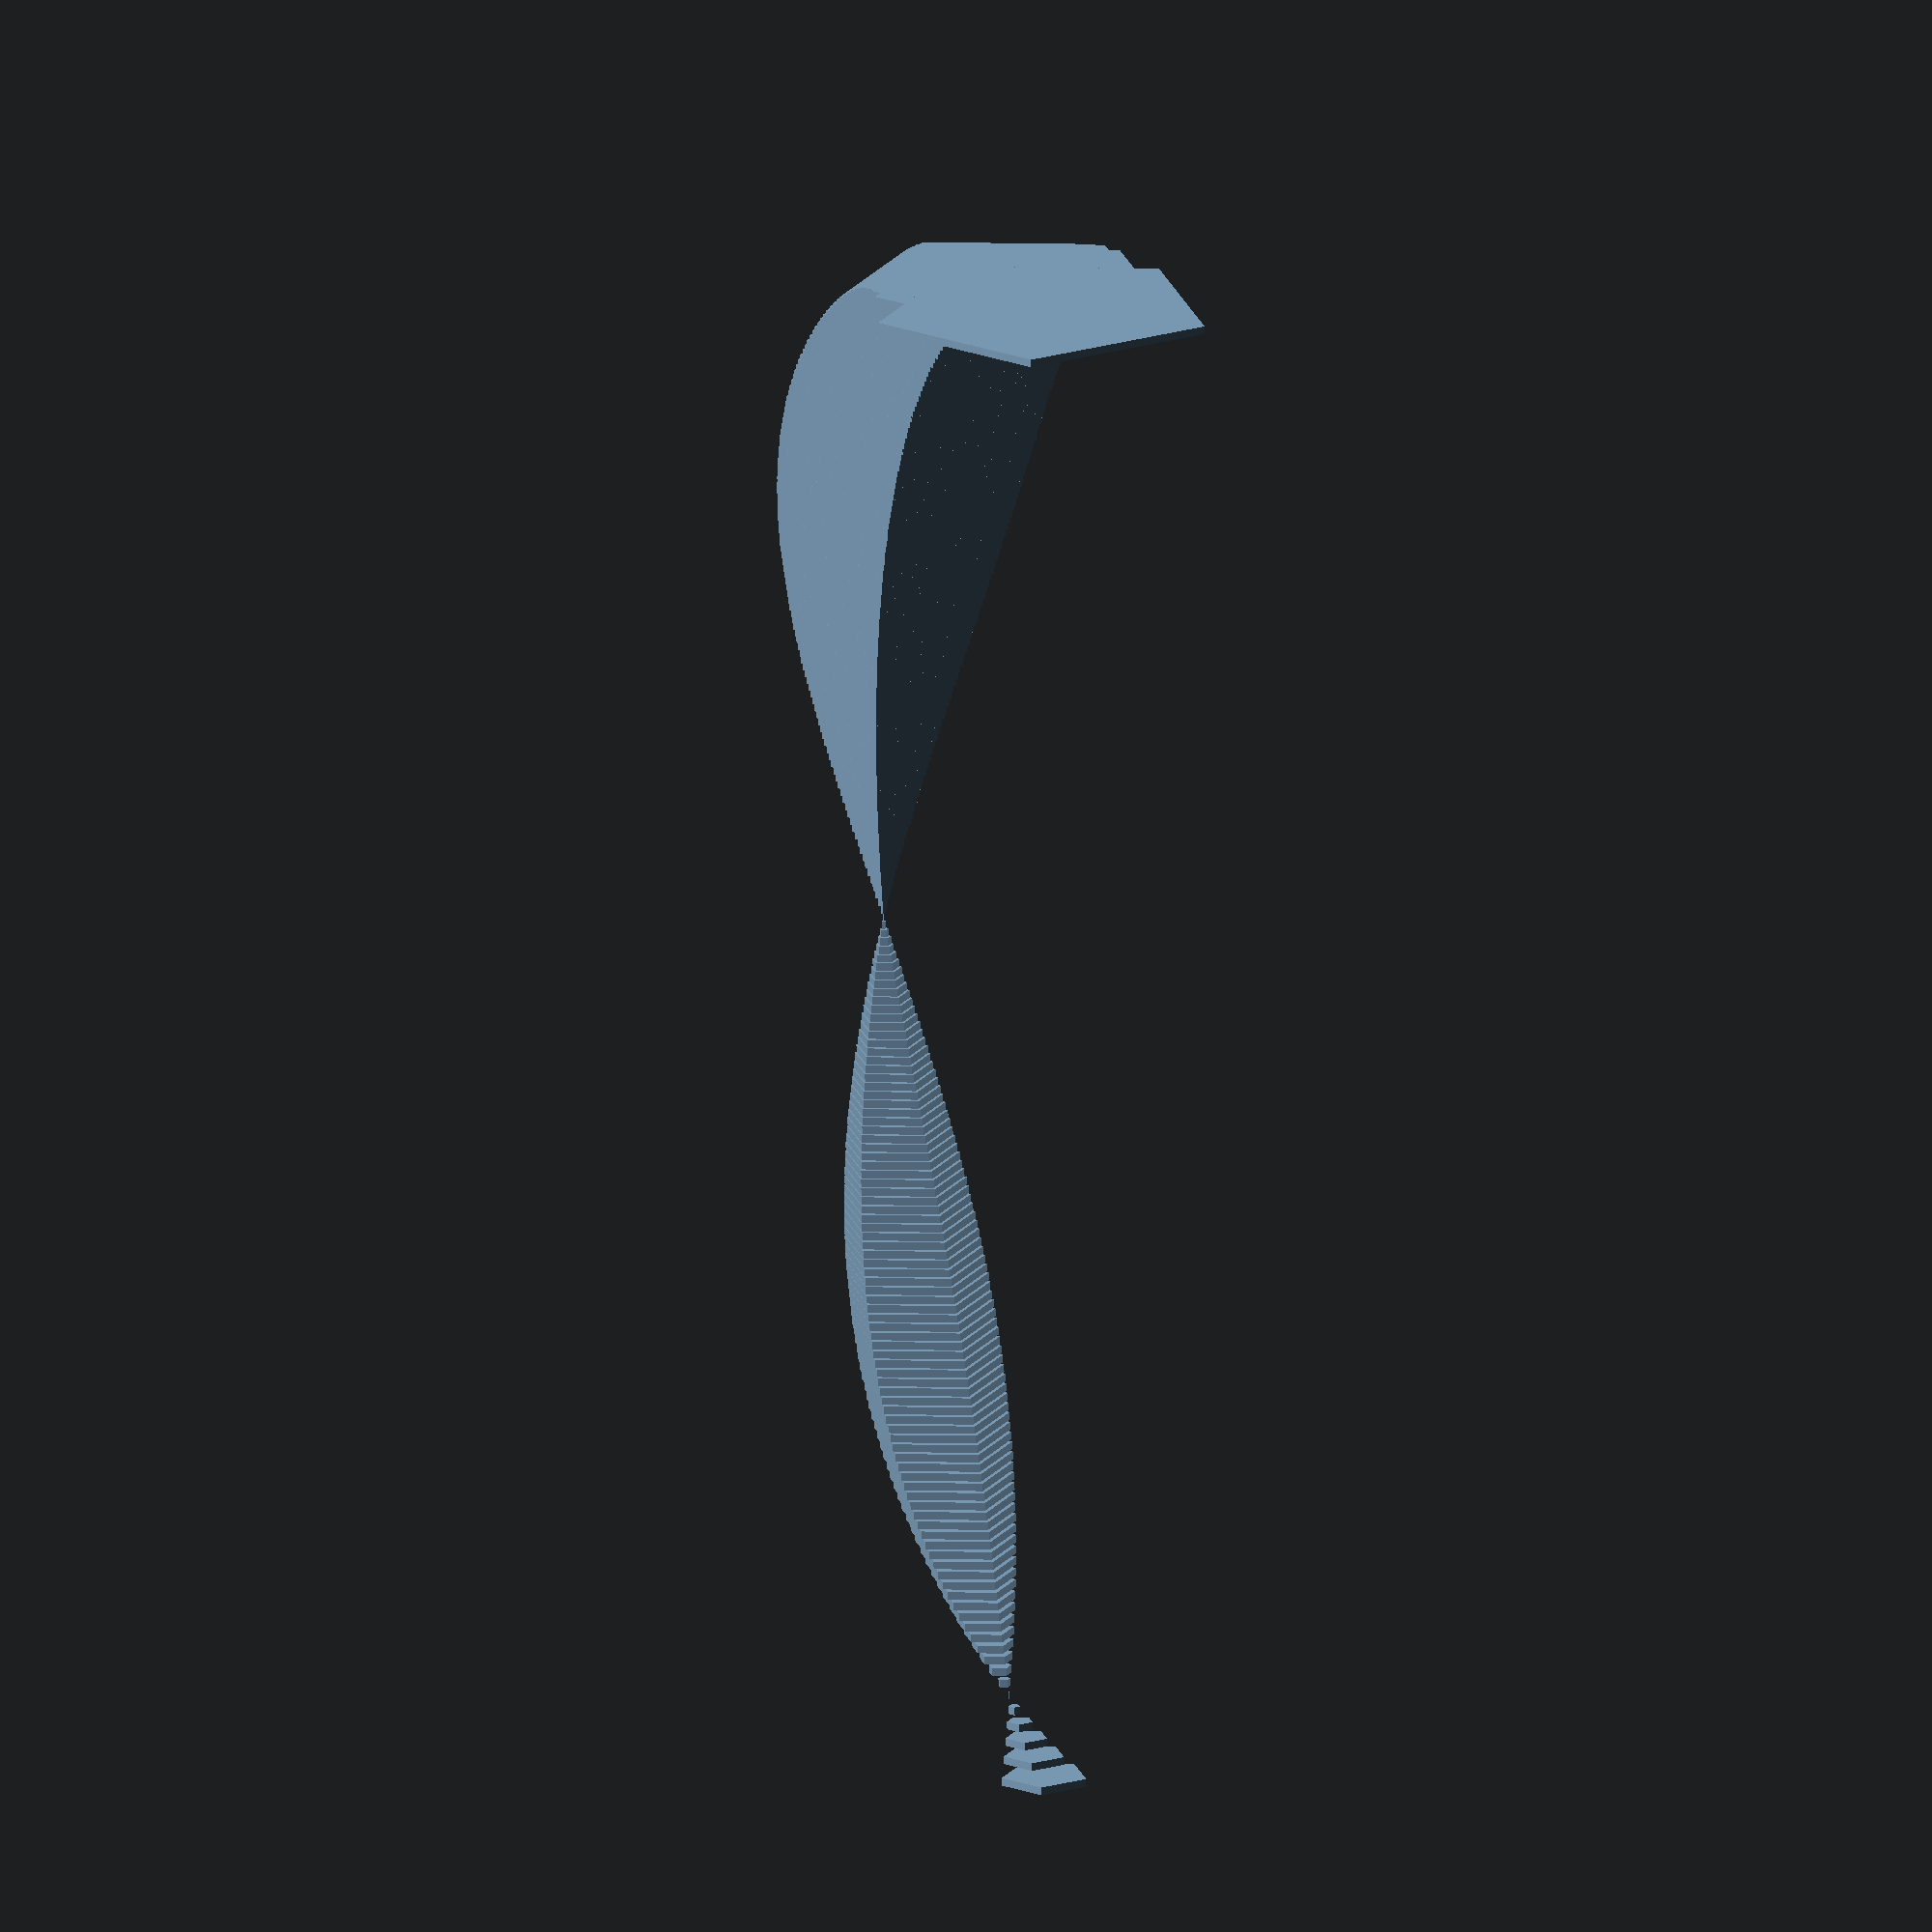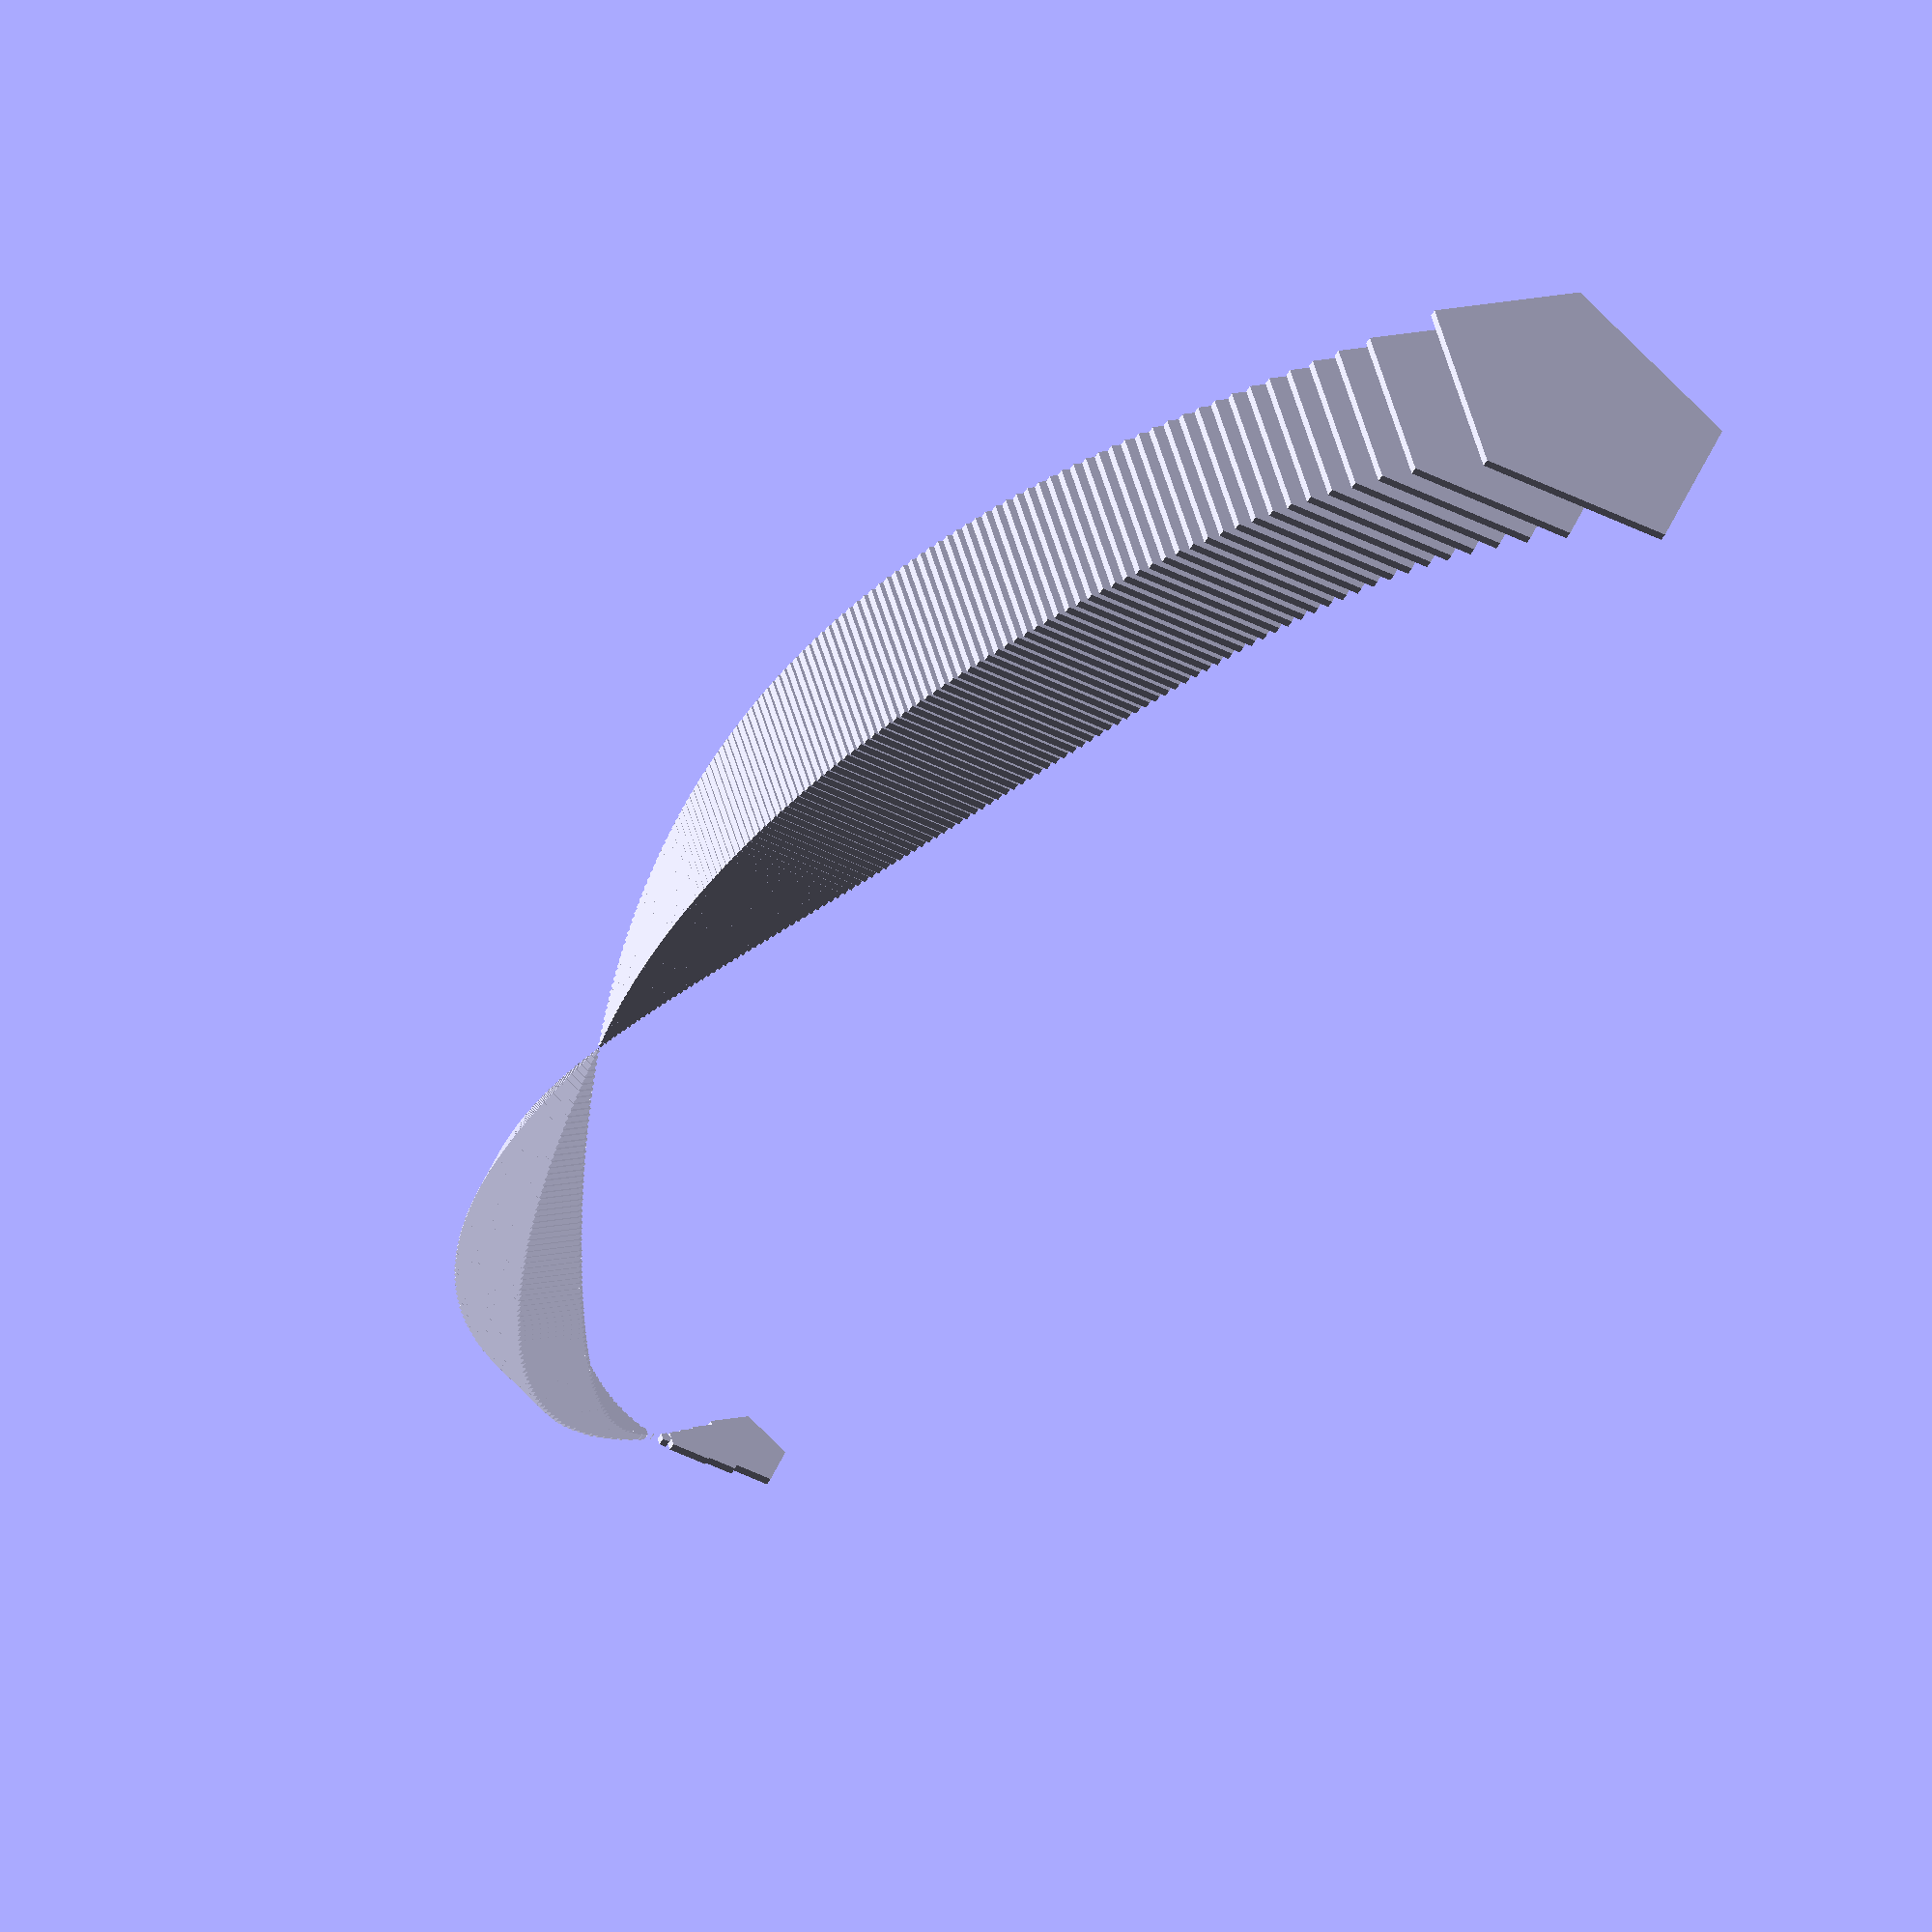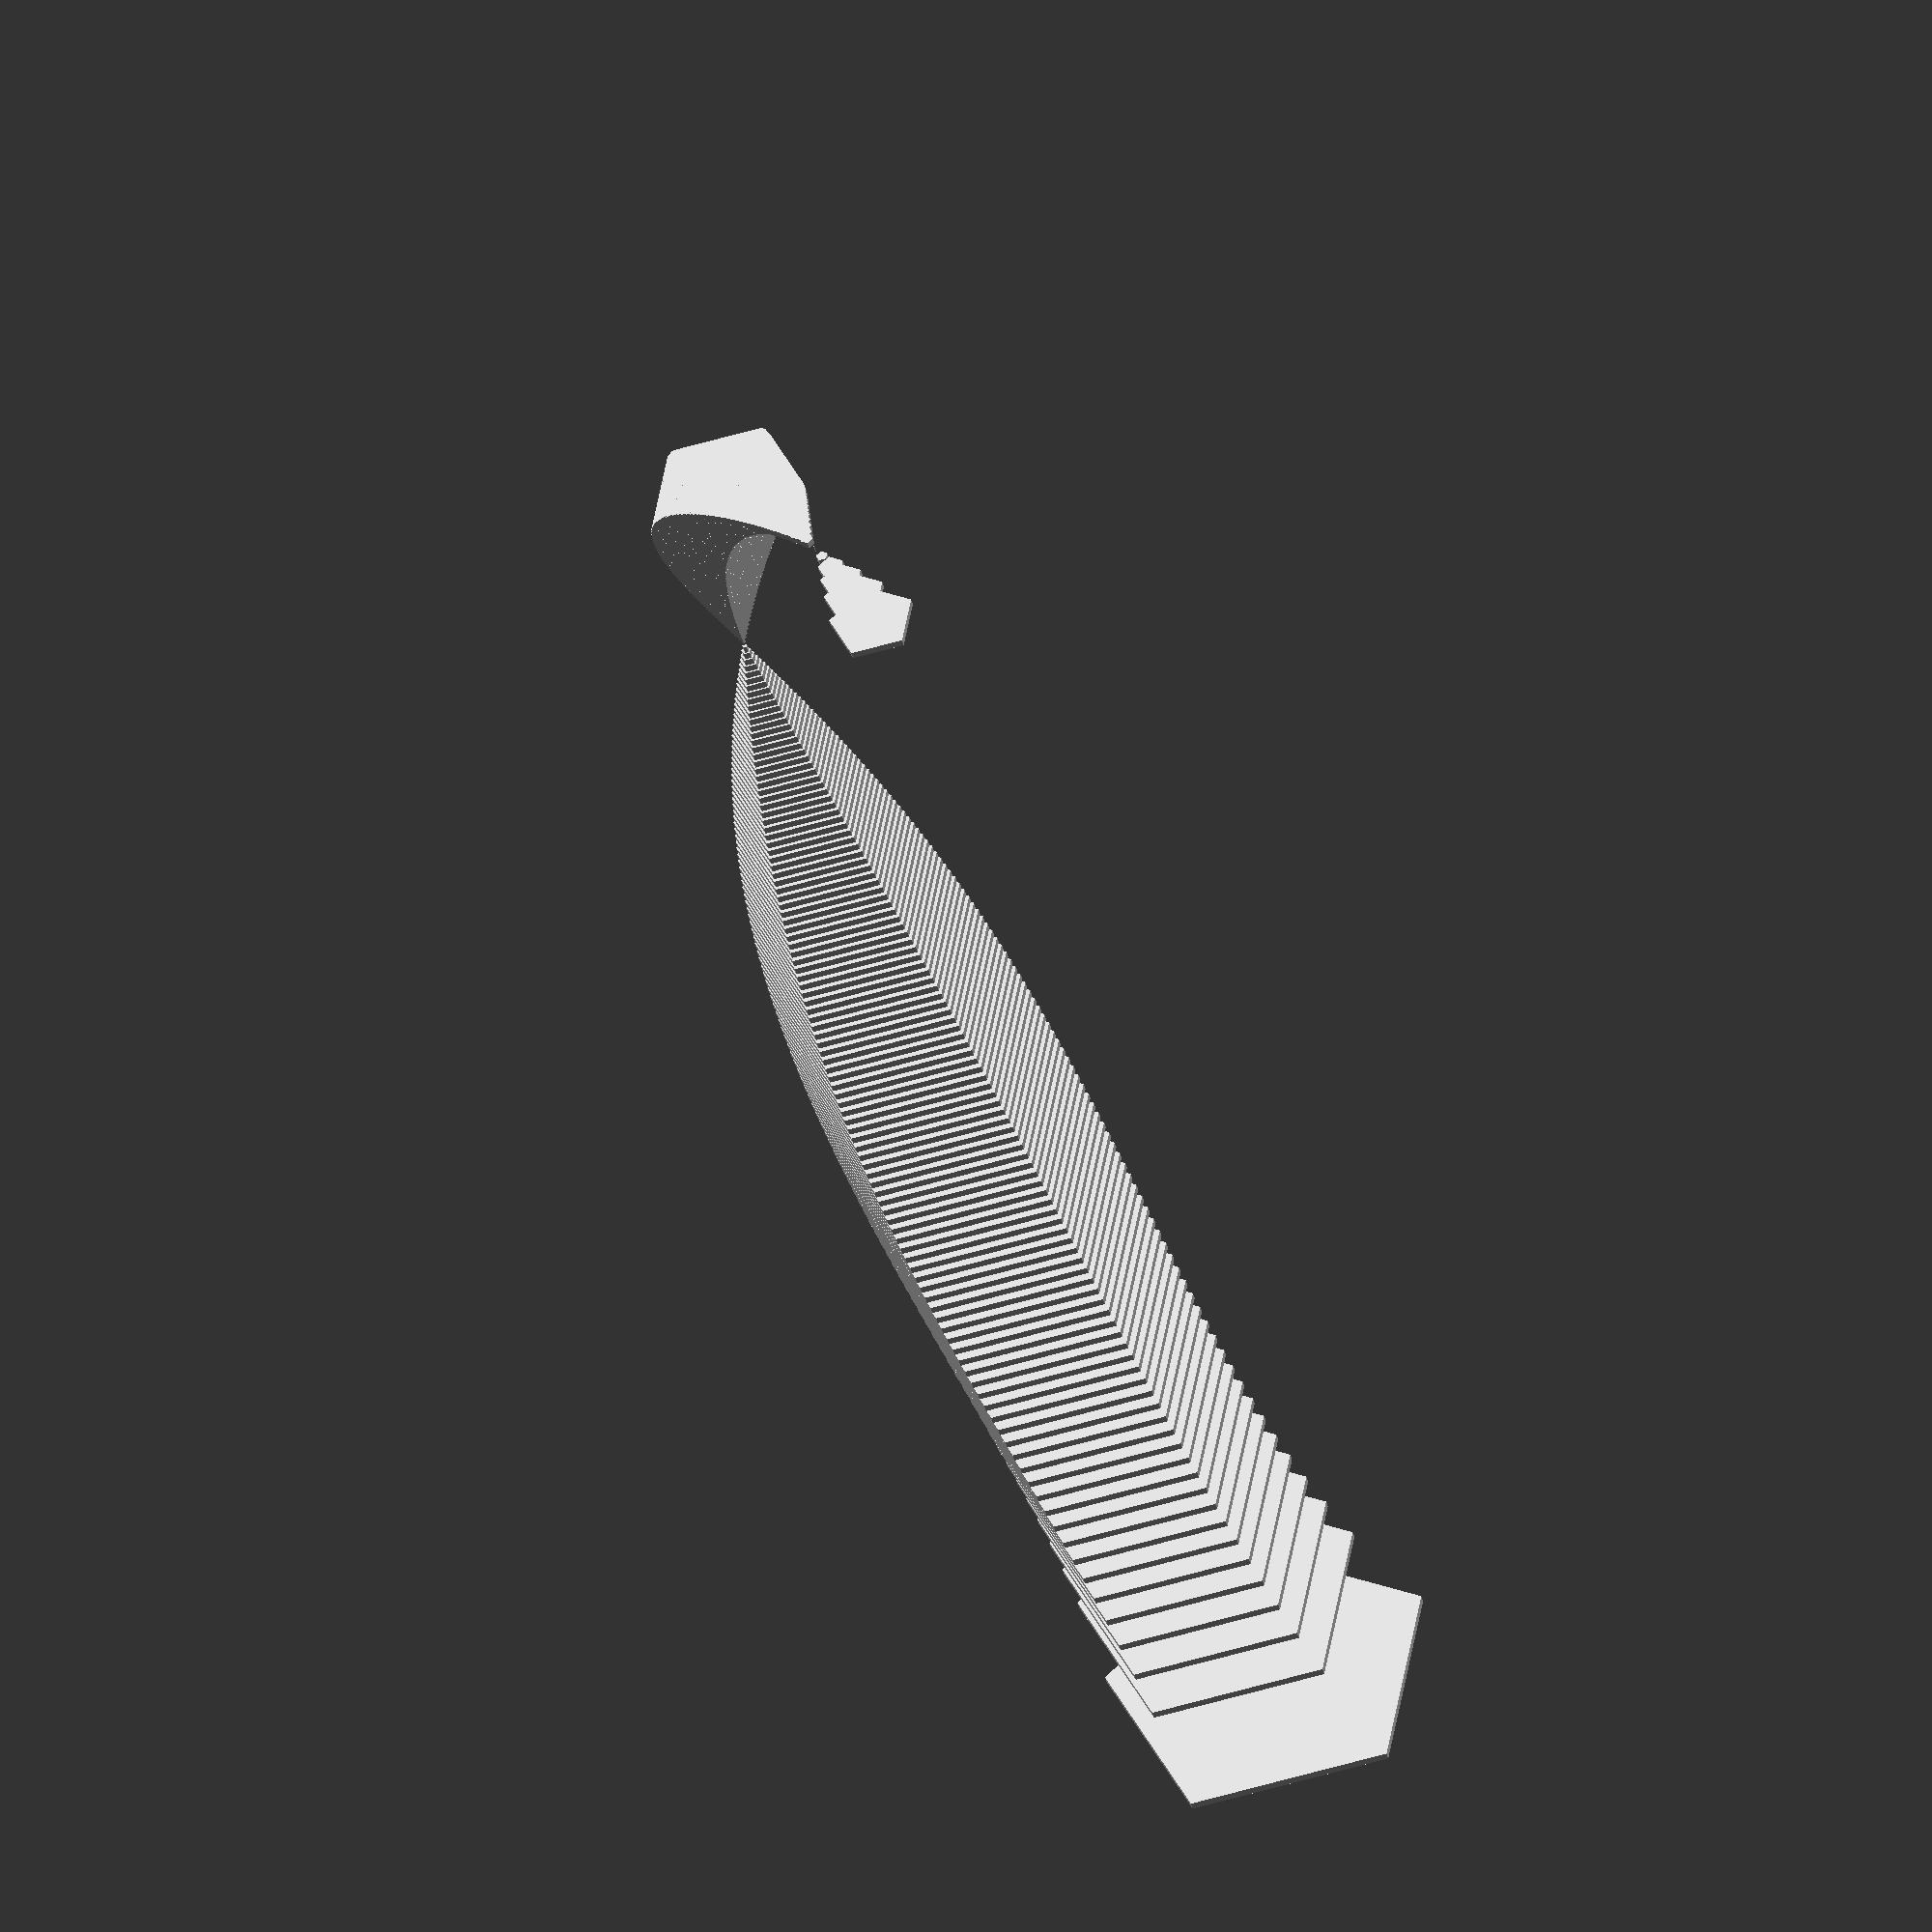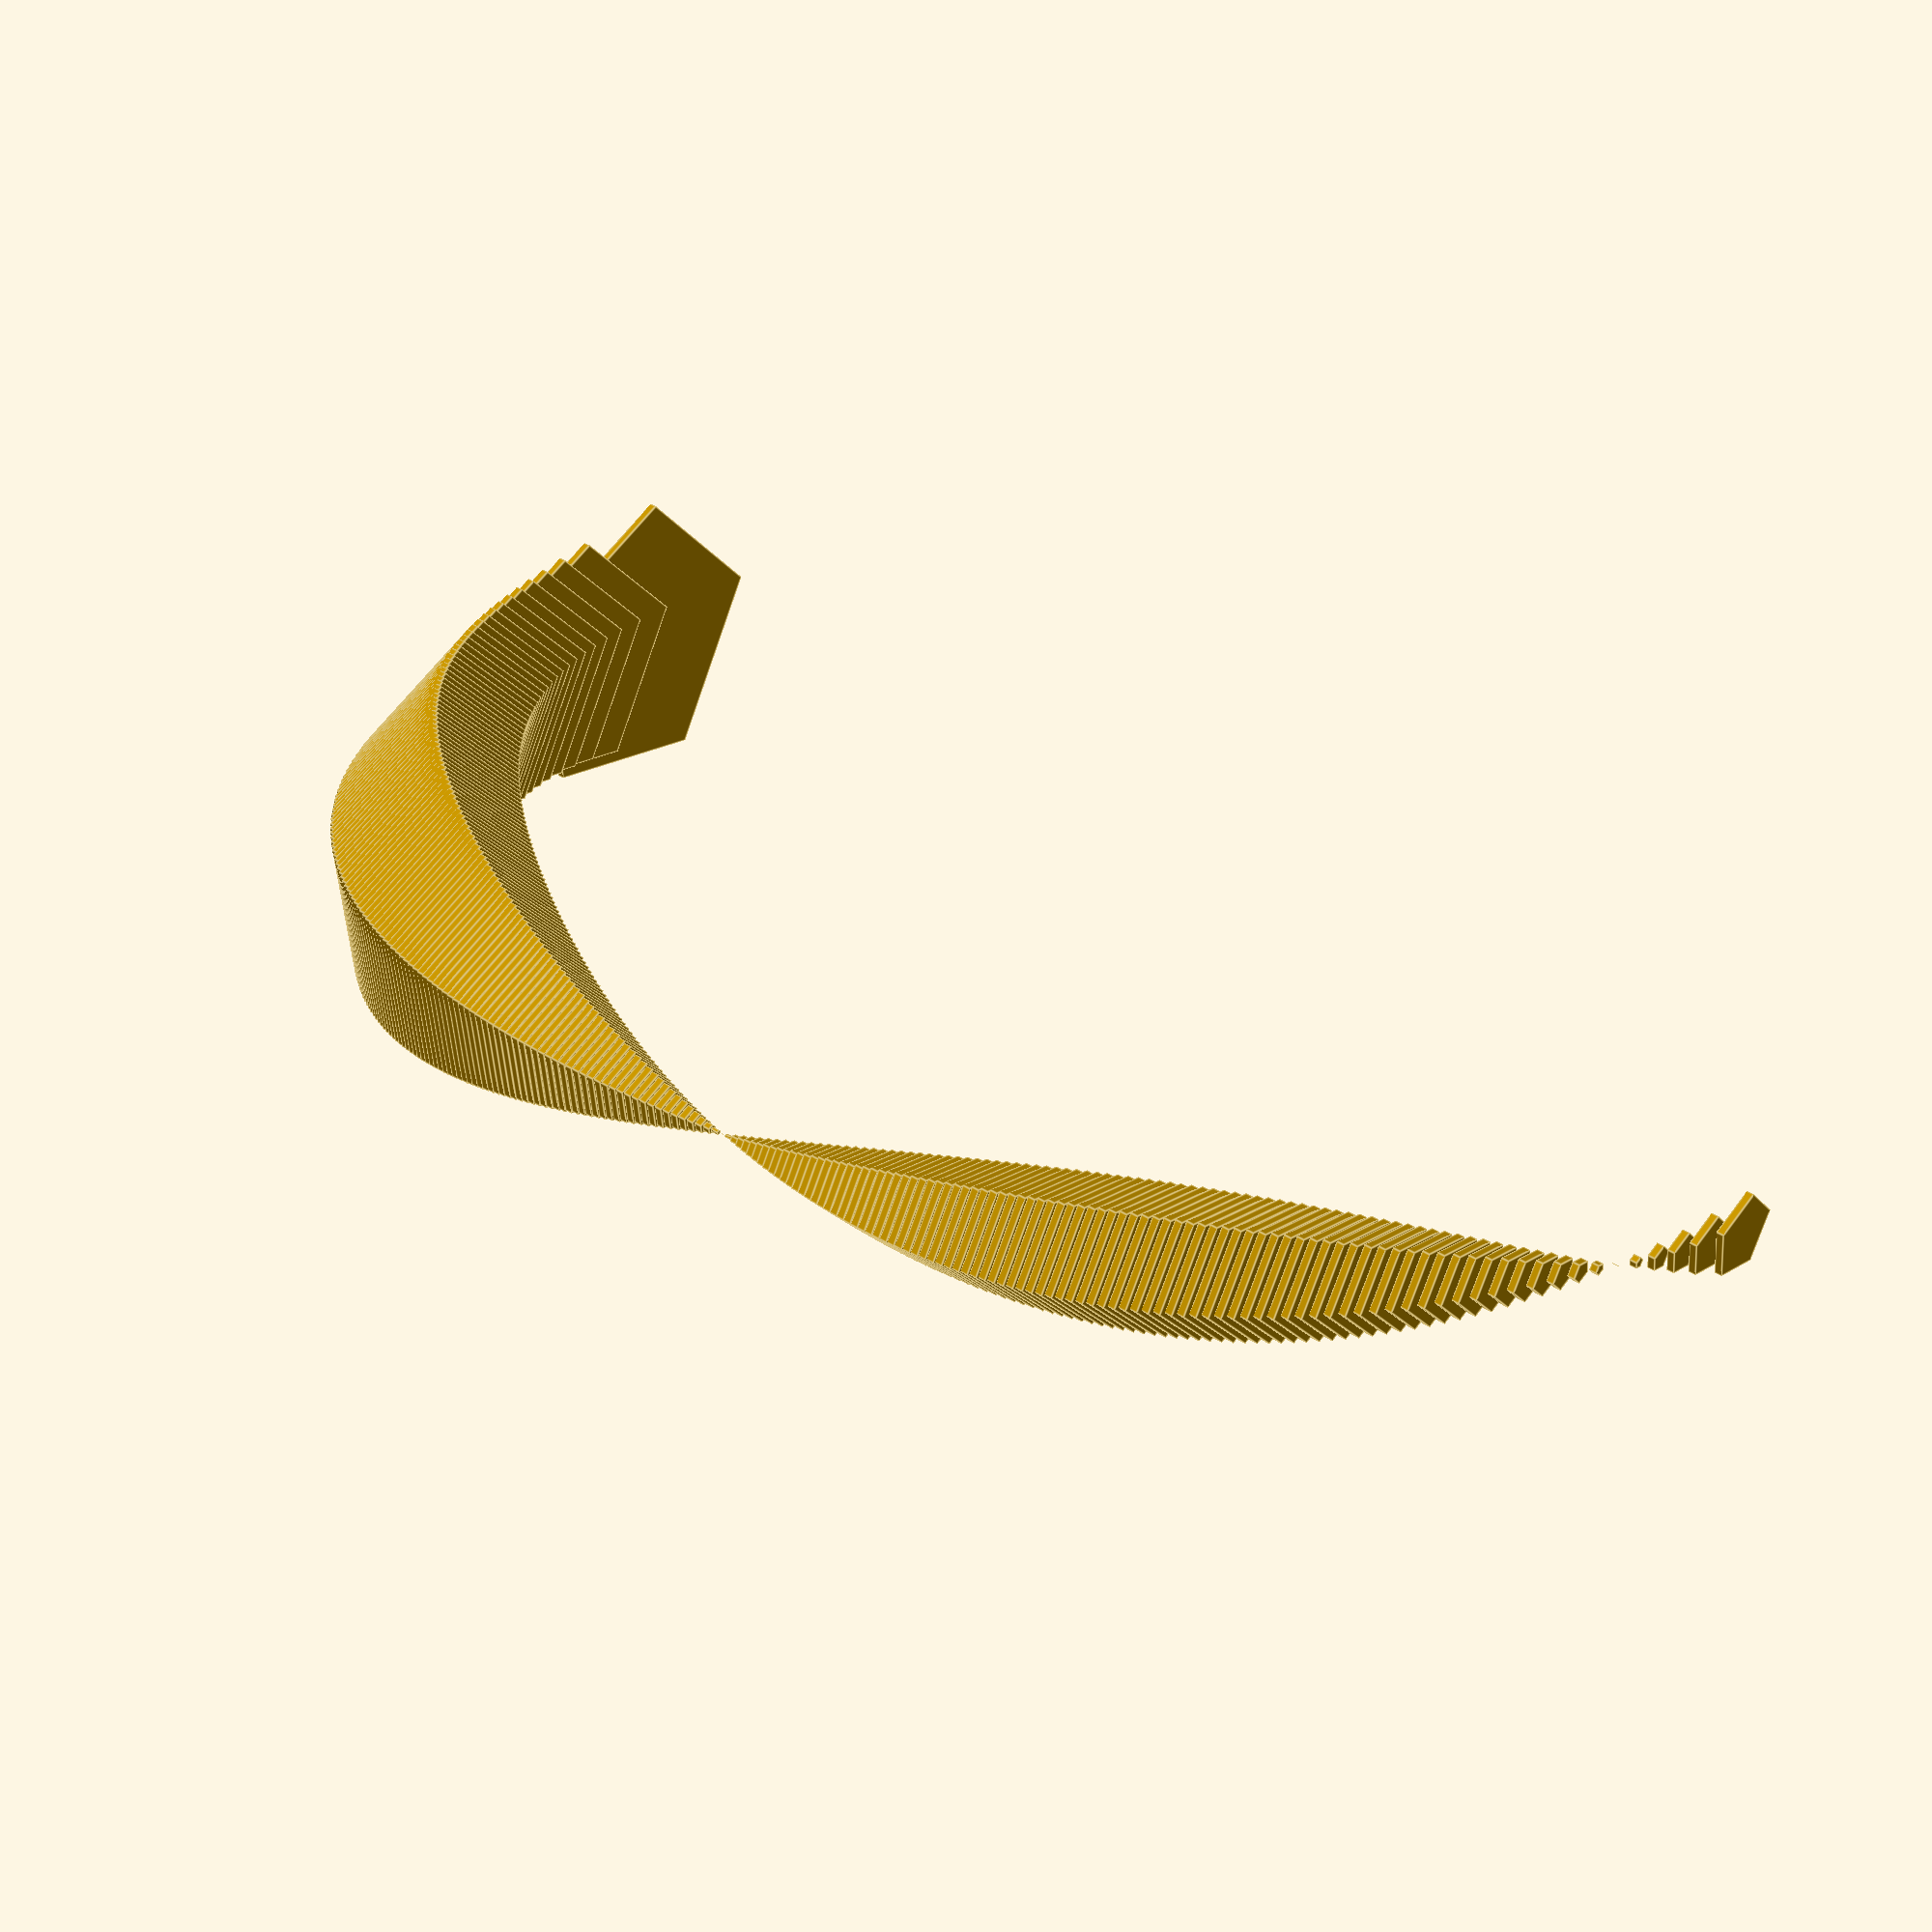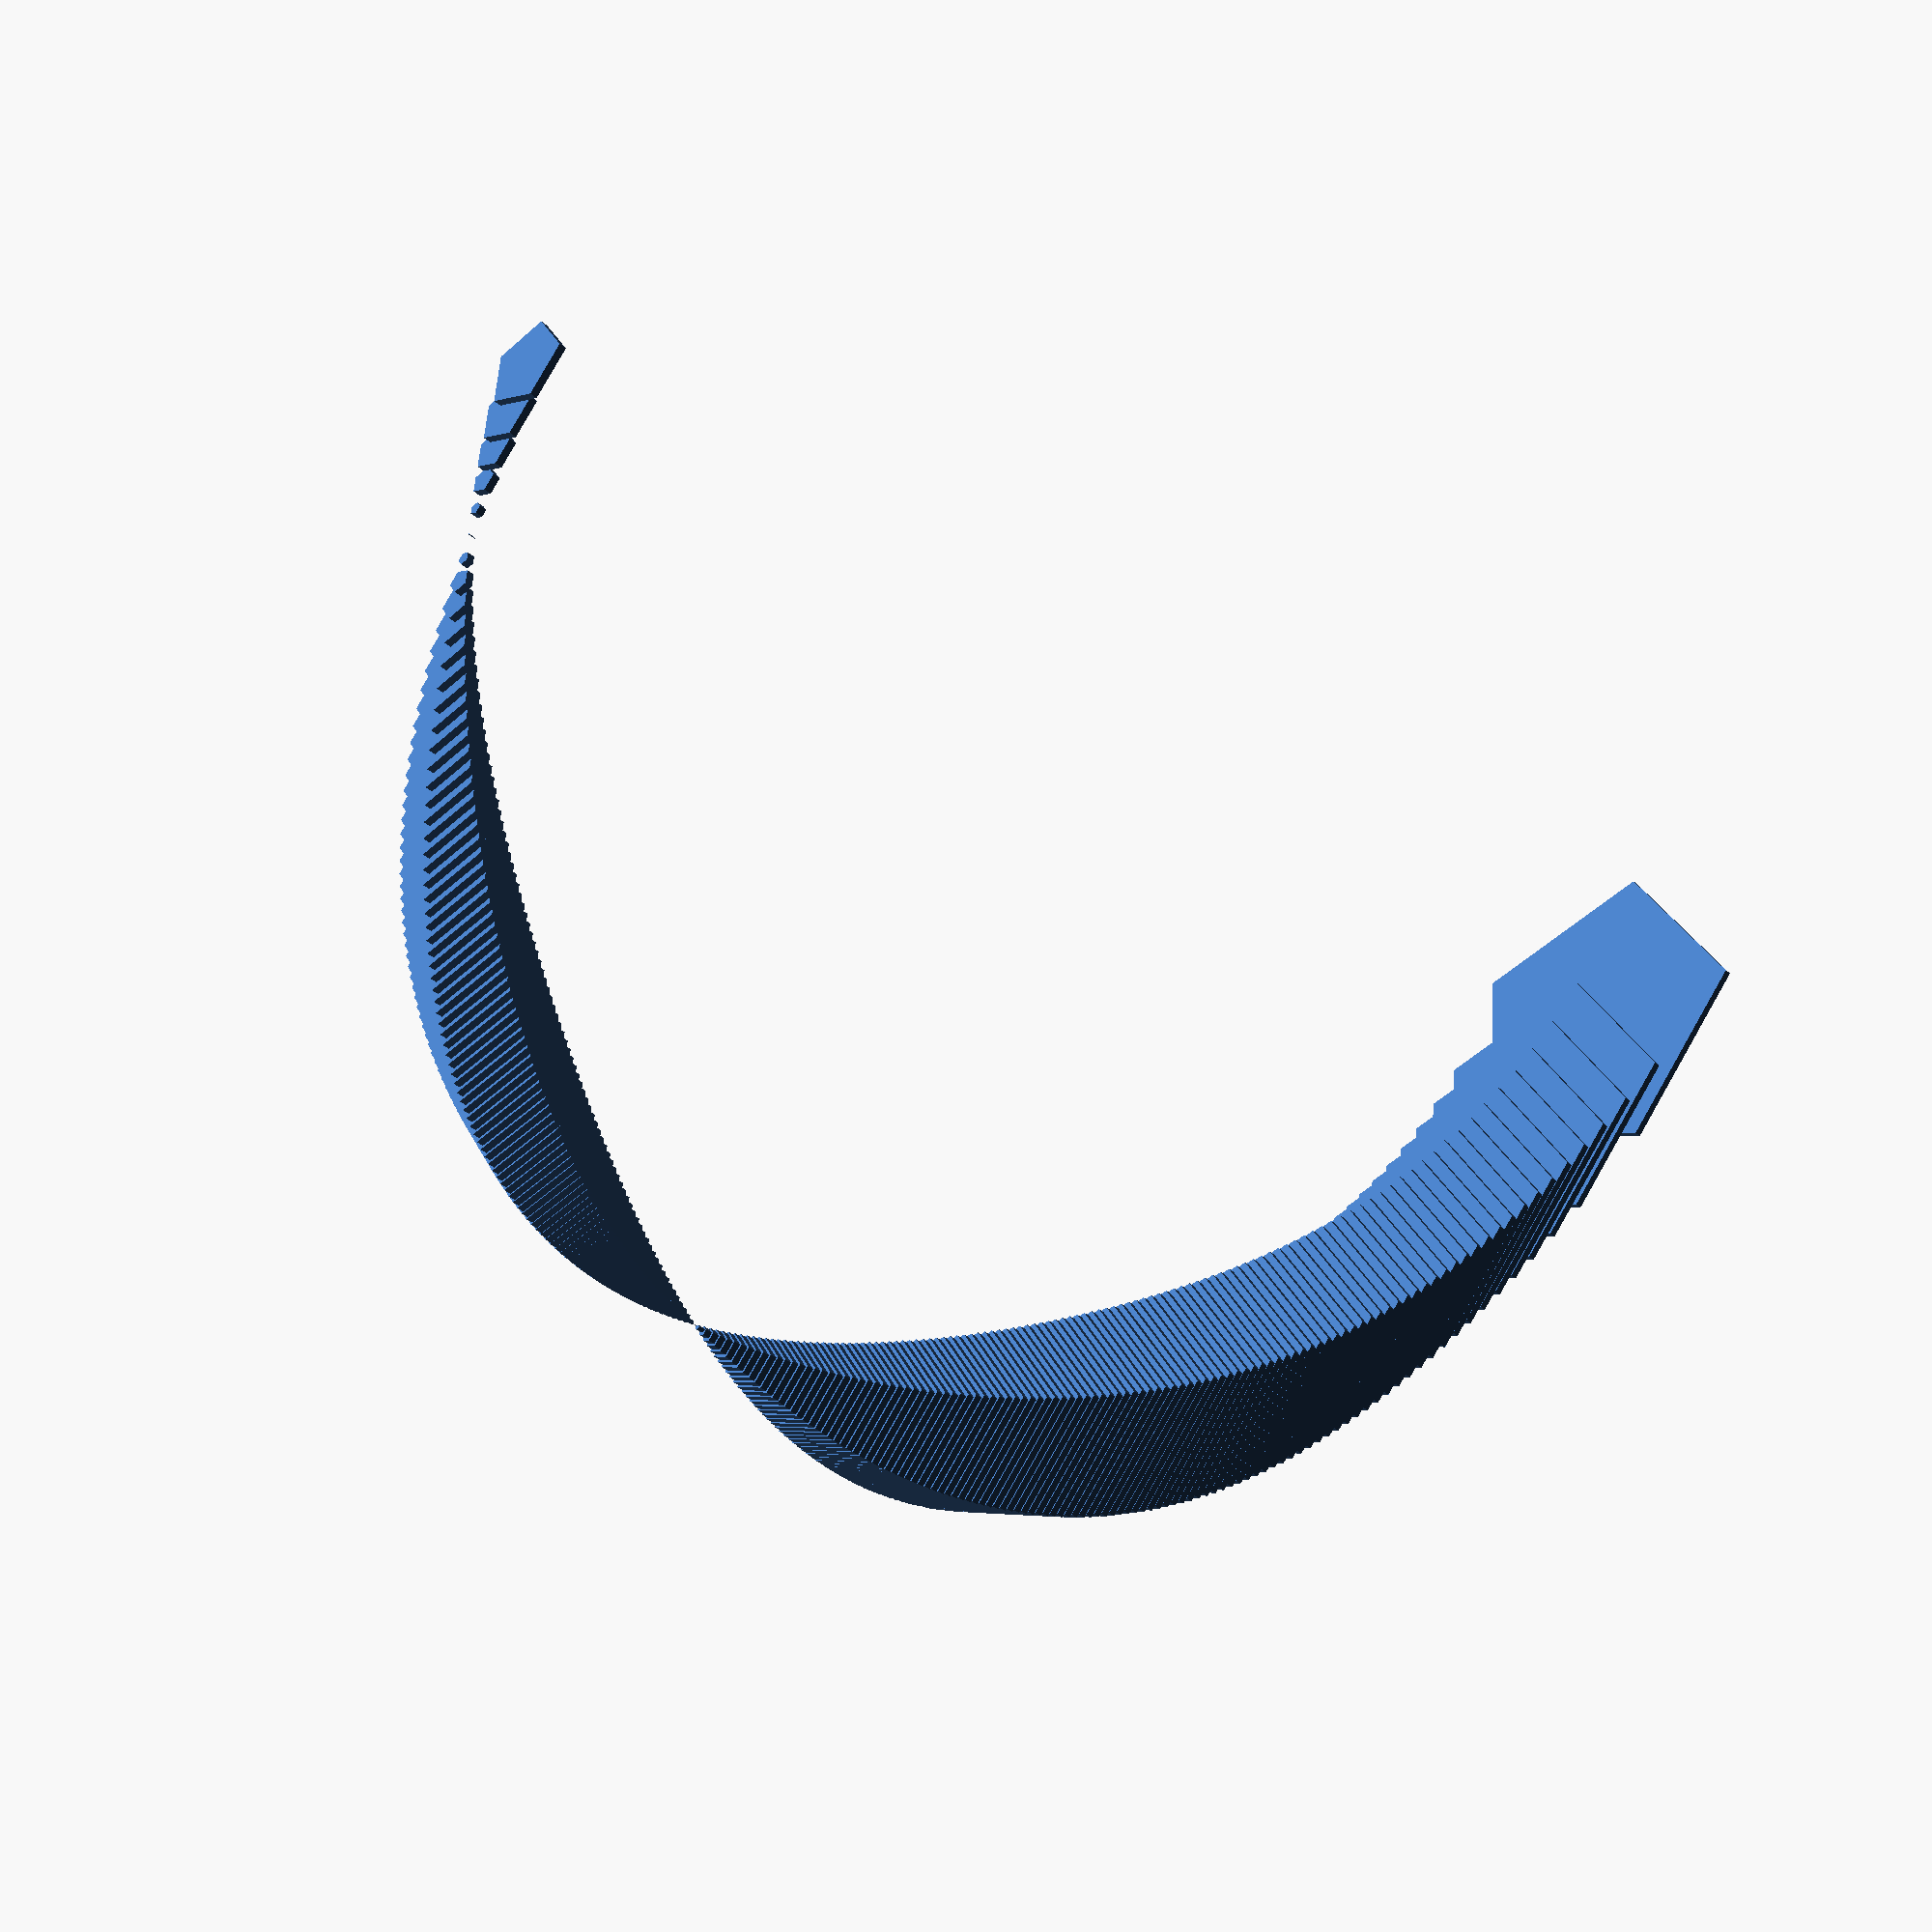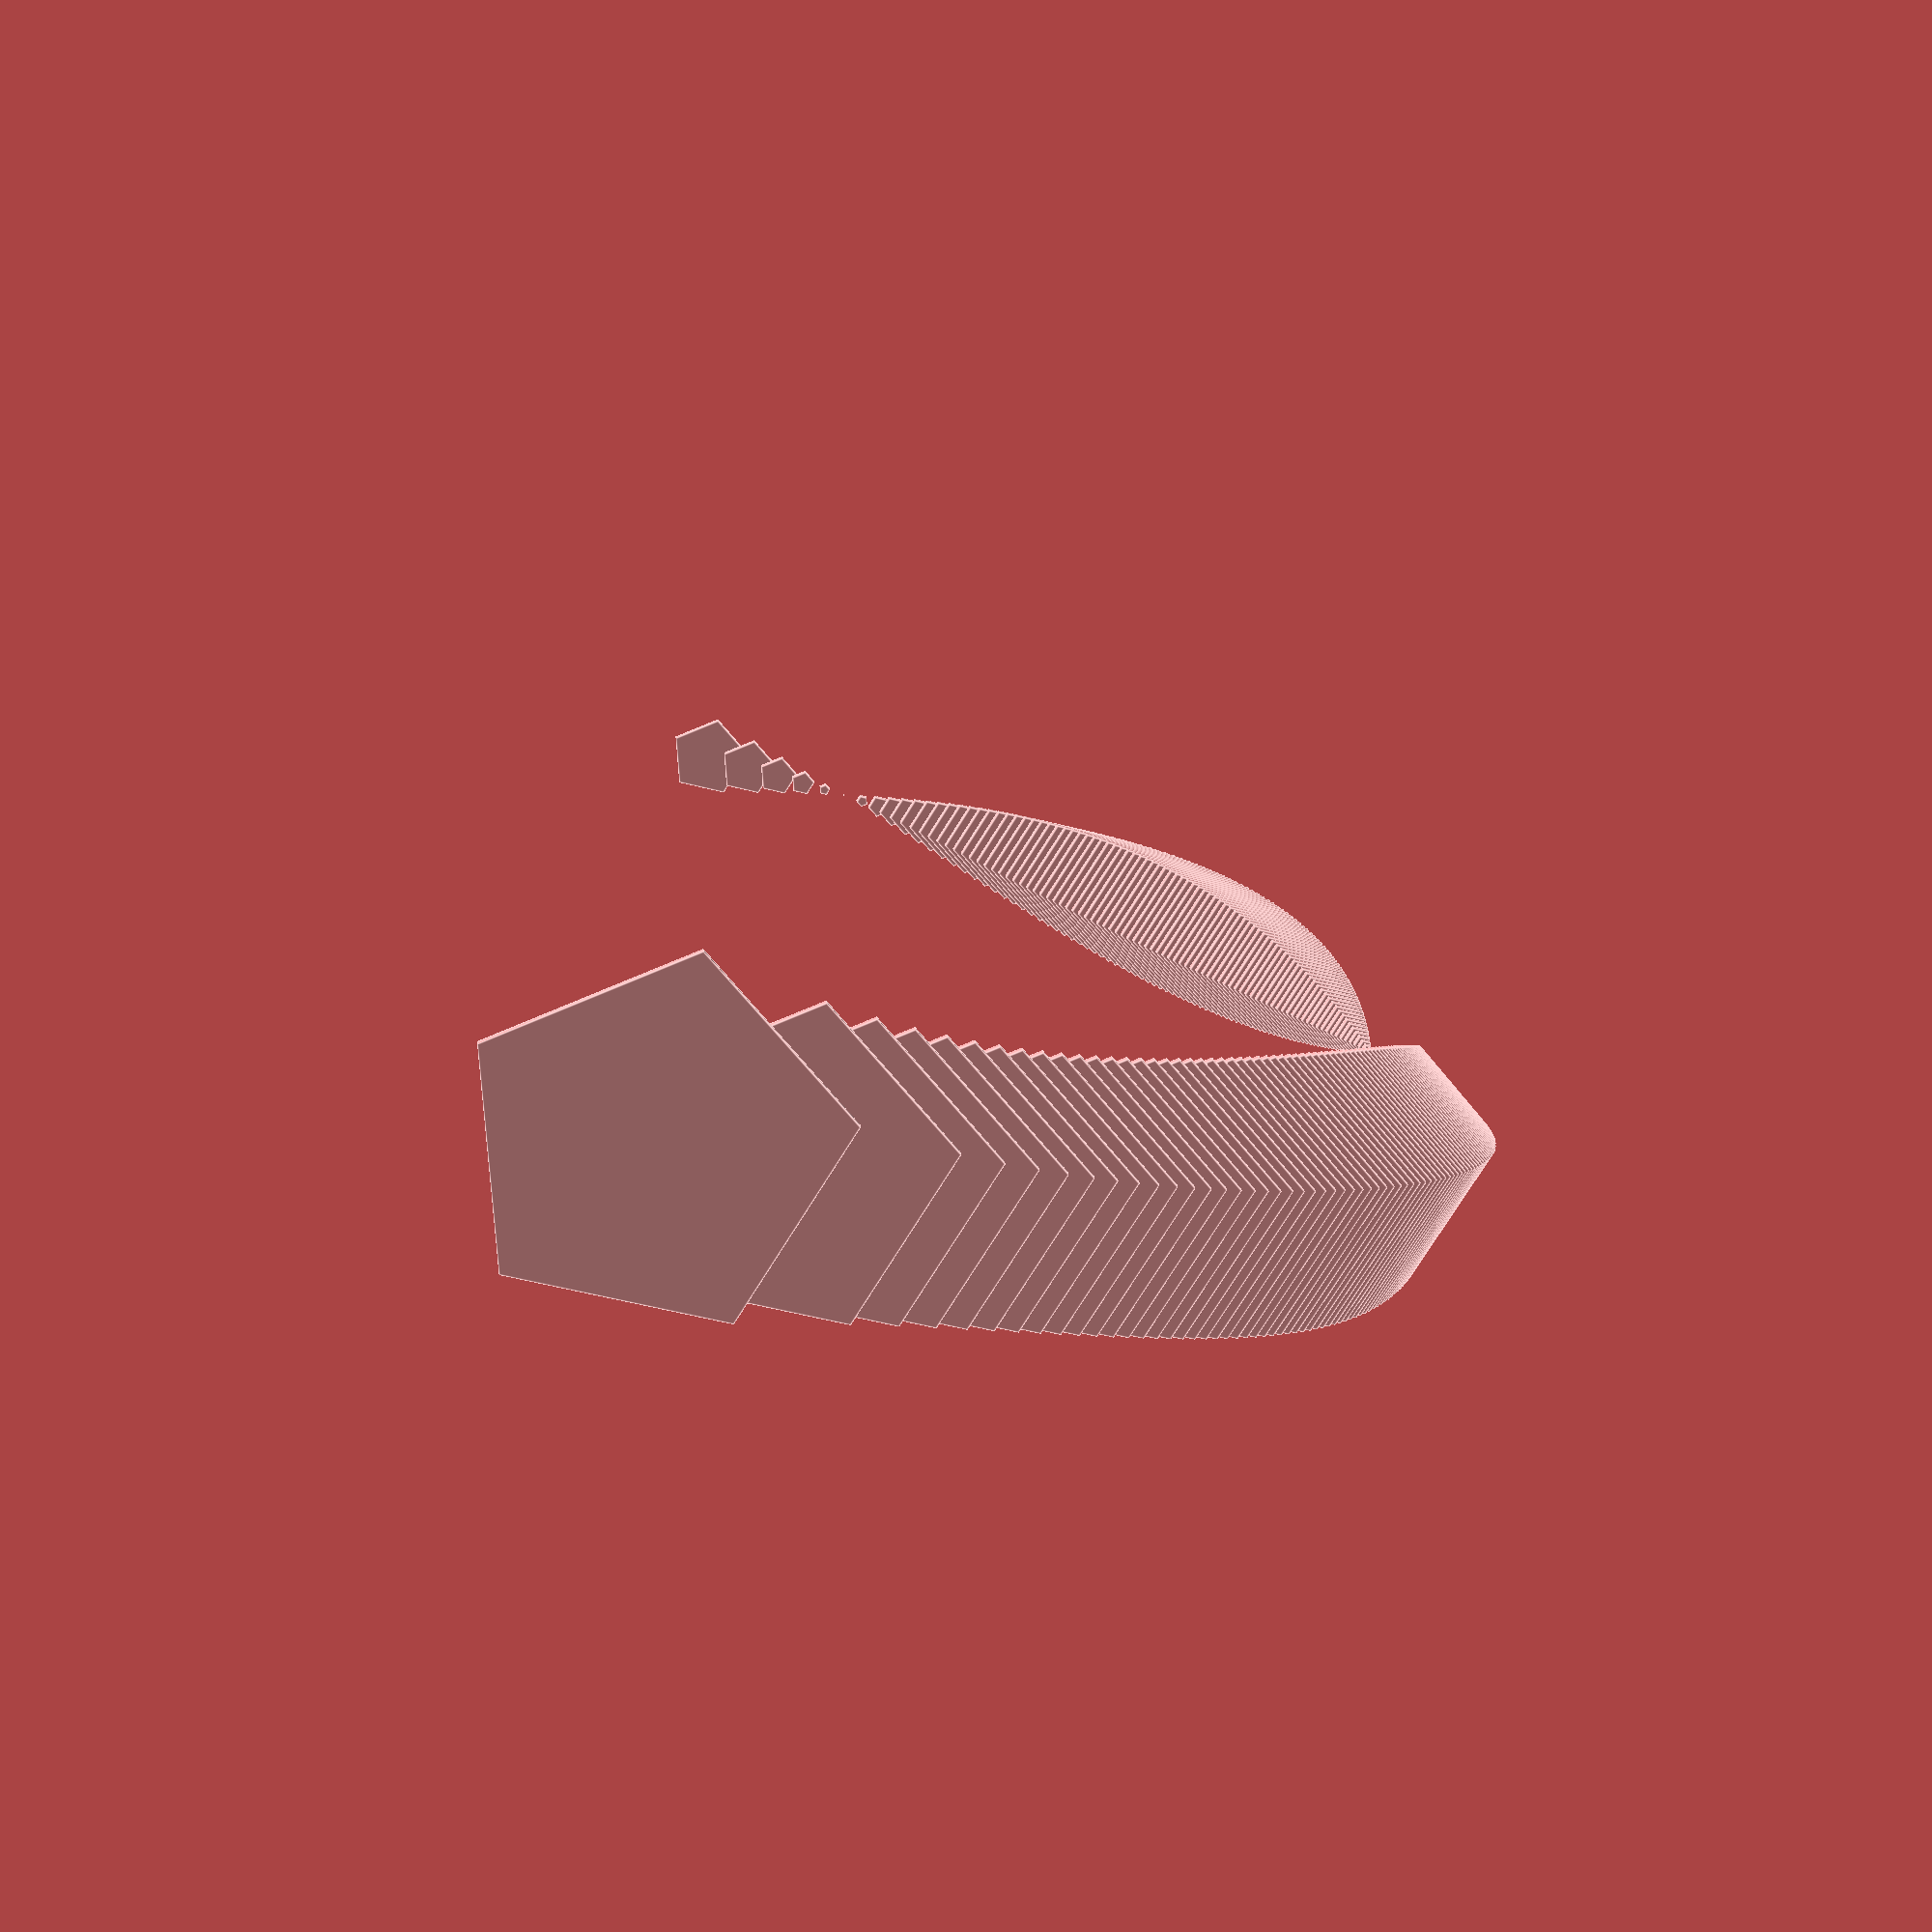
<openscad>
union(){
    cube(size=0);
    translate(v=[0, 0.0]){
        rotate(a=[0, 90, 0]){
            cylinder(h=0.02, r=0.4375);
        };
    };
    translate(v=[0.02, 0.2821347195933179]){
        rotate(a=[0, 90, 0]){
            cylinder(h=0.02, r=0.38054182010167054);
        };
    };
    translate(v=[0.04, 0.3979949748426484]){
        rotate(a=[0, 90, 0]){
            cylinder(h=0.02, r=0.3648052562893379);
        };
    };
    translate(v=[0.06, 0.48620983124572886]){
        rotate(a=[0, 90, 0]){
            cylinder(h=0.02, r=0.3556360421885678);
        };
    };
    translate(v=[0.08, 0.56]){
        rotate(a=[0, 90, 0]){
            cylinder(h=0.02, r=0.349732);
        };
    };
    translate(v=[0.1, 0.6244997998398399]){
        rotate(a=[0, 90, 0]){
            cylinder(h=0.02, r=0.34581255004003997);
        };
    };
    translate(v=[0.12000000000000001, 0.6823488843692794]){
        rotate(a=[0, 90, 0]){
            cylinder(h=0.02, r=0.3432207789076802);
        };
    };
    translate(v=[0.14, 0.7351190379795646]){
        rotate(a=[0, 90, 0]){
            cylinder(h=0.02, r=0.34156674050510893);
        };
    };
    translate(v=[0.16, 0.7838367176906169]){
        rotate(a=[0, 90, 0]){
            cylinder(h=0.02, r=0.3405968205773458);
        };
    };
    translate(v=[0.18, 0.8292164976651151]){
        rotate(a=[0, 90, 0]){
            cylinder(h=0.02, r=0.3401353755837212);
        };
    };
    translate(v=[0.19999999999999998, 0.8717797887081346]){
        rotate(a=[0, 90, 0]){
            cylinder(h=0.02, r=0.34005505282296633);
        };
    };
    translate(v=[0.21999999999999997, 0.9119210492142398]){
        rotate(a=[0, 90, 0]){
            cylinder(h=0.02, r=0.34026023769644);
        };
    };
    translate(v=[0.23999999999999996, 0.9499473669630334]){
        rotate(a=[0, 90, 0]){
            cylinder(h=0.02, r=0.34067715825924166);
        };
    };
    translate(v=[0.25999999999999995, 0.986103442849684]){
        rotate(a=[0, 90, 0]){
            cylinder(h=0.02, r=0.34124763928757895);
        };
    };
    translate(v=[0.27999999999999997, 1.020588065773846]){
        rotate(a=[0, 90, 0]){
            cylinder(h=0.02, r=0.34192498355653855);
        };
    };
    translate(v=[0.3, 1.053565375285274]){
        rotate(a=[0, 90, 0]){
            cylinder(h=0.02, r=0.34267115617868155);
        };
    };
    translate(v=[0.32, 1.0851727973000431]){
        rotate(a=[0, 90, 0]){
            cylinder(h=0.02, r=0.3434548006749893);
        };
    };
    translate(v=[0.34, 1.1155267813907472]){
        rotate(a=[0, 90, 0]){
            cylinder(h=0.02, r=0.34424980465231325);
        };
    };
    translate(v=[0.36000000000000004, 1.144727041700335]){
        rotate(a=[0, 90, 0]){
            cylinder(h=0.02, r=0.34503423957491625);
        };
    };
    translate(v=[0.38000000000000006, 1.17285975291166]){
        rotate(a=[0, 90, 0]){
            cylinder(h=0.02, r=0.3457895617720851);
        };
    };
    translate(v=[0.4000000000000001, 1.2000000000000002]){
        rotate(a=[0, 90, 0]){
            cylinder(h=0.02, r=0.34650000000000003);
        };
    };
    translate(v=[0.4200000000000001, 1.2262136844775466]){
        rotate(a=[0, 90, 0]){
            cylinder(h=0.02, r=0.3471520788806134);
        };
    };
    translate(v=[0.4400000000000001, 1.2515590277729616]){
        rotate(a=[0, 90, 0]){
            cylinder(h=0.02, r=0.3477342430567597);
        };
    };
    translate(v=[0.46000000000000013, 1.276087771275942]){
        rotate(a=[0, 90, 0]){
            cylinder(h=0.02, r=0.3482365571810146);
        };
    };
    translate(v=[0.48000000000000015, 1.2998461447417538]){
        rotate(a=[0, 90, 0]){
            cylinder(h=0.02, r=0.34865046381456166);
        };
    };
    translate(v=[0.5000000000000001, 1.3228756555322954]){
        rotate(a=[0, 90, 0]){
            cylinder(h=0.02, r=0.34896858611692616);
        };
    };
    translate(v=[0.5200000000000001, 1.345213737664019]){
        rotate(a=[0, 90, 0]){
            cylinder(h=0.02, r=0.34918456558399535);
        };
    };
    translate(v=[0.5400000000000001, 1.3668942899873422]){
        rotate(a=[0, 90, 0]){
            cylinder(h=0.02, r=0.3492929275031645);
        };
    };
    translate(v=[0.5600000000000002, 1.3879481258317978]){
        rotate(a=[0, 90, 0]){
            cylinder(h=0.02, r=0.34928896854205055);
        };
    };
    translate(v=[0.5800000000000002, 1.4084033513166603]){
        rotate(a=[0, 90, 0]){
            cylinder(h=0.02, r=0.3491686621708349);
        };
    };
    translate(v=[0.6000000000000002, 1.42828568570857]){
        rotate(a=[0, 90, 0]){
            cylinder(h=0.02, r=0.3489285785728576);
        };
    };
    translate(v=[0.6200000000000002, 1.4476187343358058]){
        rotate(a=[0, 90, 0]){
            cylinder(h=0.02, r=0.34856581641604856);
        };
    };
    translate(v=[0.6400000000000002, 1.466424222385869]){
        rotate(a=[0, 90, 0]){
            cylinder(h=0.02, r=0.34807794440353285);
        };
    };
    translate(v=[0.6600000000000003, 1.4847221962373973]){
        rotate(a=[0, 90, 0]){
            cylinder(h=0.02, r=0.34746295094065066);
        };
    };
    translate(v=[0.6800000000000003, 1.502531197679436]){
        rotate(a=[0, 90, 0]){
            cylinder(h=0.02, r=0.3467192005801411);
        };
    };
    translate(v=[0.7000000000000003, 1.5198684153570665]){
        rotate(a=[0, 90, 0]){
            cylinder(h=0.02, r=0.34584539616073345);
        };
    };
    translate(v=[0.7200000000000003, 1.5367498169838838]){
        rotate(a=[0, 90, 0]){
            cylinder(h=0.02, r=0.34484054575402906);
        };
    };
    translate(v=[0.7400000000000003, 1.553190265228314]){
        rotate(a=[0, 90, 0]){
            cylinder(h=0.02, r=0.34370393369292157);
        };
    };
    translate(v=[0.7600000000000003, 1.5692036196746426]){
        rotate(a=[0, 90, 0]){
            cylinder(h=0.02, r=0.3424350950813394);
        };
    };
    translate(v=[0.7800000000000004, 1.5848028268526027]){
        rotate(a=[0, 90, 0]){
            cylinder(h=0.02, r=0.34103379328684935);
        };
    };
    translate(v=[0.8000000000000004, 1.6]){
        rotate(a=[0, 90, 0]){
            cylinder(h=0.02, r=0.3395);
        };
    };
    translate(v=[0.8200000000000004, 1.6148064899547563]){
        rotate(a=[0, 90, 0]){
            cylinder(h=0.02, r=0.33783387751131094);
        };
    };
    translate(v=[0.8400000000000004, 1.6292329483533043]){
        rotate(a=[0, 90, 0]){
            cylinder(h=0.02, r=0.3360357629116739);
        };
    };
    translate(v=[0.8600000000000004, 1.643289384131718]){
        rotate(a=[0, 90, 0]){
            cylinder(h=0.02, r=0.3341061539670705);
        };
    };
    translate(v=[0.8800000000000004, 1.6569852141766386]){
        rotate(a=[0, 90, 0]){
            cylinder(h=0.02, r=0.3320456964558404);
        };
    };
    translate(v=[0.9000000000000005, 1.6703293088490068]){
        rotate(a=[0, 90, 0]){
            cylinder(h=0.02, r=0.3298551727877483);
        };
    };
    translate(v=[0.9200000000000005, 1.6833300330000651]){
        rotate(a=[0, 90, 0]){
            cylinder(h=0.02, r=0.32753549174998375);
        };
    };
    translate(v=[0.9400000000000005, 1.6959952830123086]){
        rotate(a=[0, 90, 0]){
            cylinder(h=0.02, r=0.32508767924692283);
        };
    };
    translate(v=[0.9600000000000005, 1.7083325203250102]){
        rotate(a=[0, 90, 0]){
            cylinder(h=0.02, r=0.3225128699187475);
        };
    };
    translate(v=[0.9800000000000005, 1.7203488018422313]){
        rotate(a=[0, 90, 0]){
            cylinder(h=0.02, r=0.31981229953944224);
        };
    };
    translate(v=[1.0000000000000004, 1.7320508075688776]){
        rotate(a=[0, 90, 0]){
            cylinder(h=0.02, r=0.3169872981077806);
        };
    };
    translate(v=[1.0200000000000005, 1.743444865775801]){
        rotate(a=[0, 90, 0]){
            cylinder(h=0.02, r=0.3140392835560497);
        };
    };
    translate(v=[1.0400000000000005, 1.754536975956905]){
        rotate(a=[0, 90, 0]){
            cylinder(h=0.02, r=0.3109697560107737);
        };
    };
    translate(v=[1.0600000000000005, 1.765332829808589]){
        rotate(a=[0, 90, 0]){
            cylinder(h=0.02, r=0.3077802925478527);
        };
    };
    translate(v=[1.0800000000000005, 1.7758378304338494]){
        rotate(a=[0, 90, 0]){
            cylinder(h=0.02, r=0.30447254239153765);
        };
    };
    translate(v=[1.1000000000000005, 1.7860571099491753]){
        rotate(a=[0, 90, 0]){
            cylinder(h=0.02, r=0.3010482225127062);
        };
    };
    translate(v=[1.1200000000000006, 1.7959955456514922]){
        rotate(a=[0, 90, 0]){
            cylinder(h=0.02, r=0.2975091135871269);
        };
    };
    translate(v=[1.1400000000000006, 1.8056577748842666]){
        rotate(a=[0, 90, 0]){
            cylinder(h=0.02, r=0.2938570562789333);
        };
    };
    translate(v=[1.1600000000000006, 1.8150482087261486]){
        rotate(a=[0, 90, 0]){
            cylinder(h=0.02, r=0.2900939478184628);
        };
    };
    translate(v=[1.1800000000000006, 1.8241710446117714]){
        rotate(a=[0, 90, 0]){
            cylinder(h=0.02, r=0.28622173884705715);
        };
    };
    translate(v=[1.2000000000000006, 1.8330302779823364]){
        rotate(a=[0, 90, 0]){
            cylinder(h=0.02, r=0.28224243050441583);
        };
    };
    translate(v=[1.2200000000000006, 1.8416297130530885]){
        rotate(a=[0, 90, 0]){
            cylinder(h=0.02, r=0.27815807173672785);
        };
    };
    translate(v=[1.2400000000000007, 1.8499729727755487]){
        rotate(a=[0, 90, 0]){
            cylinder(h=0.02, r=0.2739707568061127);
        };
    };
    translate(v=[1.2600000000000007, 1.858063508064243]){
        rotate(a=[0, 90, 0]){
            cylinder(h=0.02, r=0.26968262298393925);
        };
    };
    translate(v=[1.2800000000000007, 1.8659046063504965]){
        rotate(a=[0, 90, 0]){
            cylinder(h=0.02, r=0.26529584841237575);
        };
    };
    translate(v=[1.3000000000000007, 1.8734993995195197]){
        rotate(a=[0, 90, 0]){
            cylinder(h=0.02, r=0.26081265012011995);
        };
    };
    translate(v=[1.3200000000000007, 1.8808508712813998]){
        rotate(a=[0, 90, 0]){
            cylinder(h=0.02, r=0.2562352821796499);
        };
    };
    translate(v=[1.3400000000000007, 1.887961864021623]){
        rotate(a=[0, 90, 0]){
            cylinder(h=0.02, r=0.2515660339945942);
        };
    };
    translate(v=[1.3600000000000008, 1.8948350851723221]){
        rotate(a=[0, 90, 0]){
            cylinder(h=0.02, r=0.2468072287069194);
        };
    };
    translate(v=[1.3800000000000008, 1.901473113141493]){
        rotate(a=[0, 90, 0]){
            cylinder(h=0.02, r=0.24196122171462658);
        };
    };
    translate(v=[1.4000000000000008, 1.9078784028338915]){
        rotate(a=[0, 90, 0]){
            cylinder(h=0.02, r=0.23703039929152697);
        };
    };
    translate(v=[1.4200000000000008, 1.9140532907941725]){
        rotate(a=[0, 90, 0]){
            cylinder(h=0.02, r=0.2320171773014567);
        };
    };
    translate(v=[1.4400000000000008, 1.9200000000000002]){
        rotate(a=[0, 90, 0]){
            cylinder(h=0.02, r=0.22692399999999985);
        };
    };
    translate(v=[1.4600000000000009, 1.9257206443303247]){
        rotate(a=[0, 90, 0]){
            cylinder(h=0.02, r=0.22175333891741866);
        };
    };
    translate(v=[1.4800000000000009, 1.93121723273173]){
        rotate(a=[0, 90, 0]){
            cylinder(h=0.02, r=0.2165076918170673);
        };
    };
    translate(v=[1.5000000000000009, 1.9364916731037087]){
        rotate(a=[0, 90, 0]){
            cylinder(h=0.02, r=0.2111895817240726);
        };
    };
    translate(v=[1.520000000000001, 1.9415457759218557]){
        rotate(a=[0, 90, 0]){
            cylinder(h=0.02, r=0.20580155601953587);
        };
    };
    translate(v=[1.540000000000001, 1.9463812576162978]){
        rotate(a=[0, 90, 0]){
            cylinder(h=0.02, r=0.20034618559592532);
        };
    };
    translate(v=[1.560000000000001, 1.950999743721152]){
        rotate(a=[0, 90, 0]){
            cylinder(h=0.02, r=0.19482606406971187);
        };
    };
    translate(v=[1.580000000000001, 1.9554027718094298]){
        rotate(a=[0, 90, 0]){
            cylinder(h=0.02, r=0.18924380704764238);
        };
    };
    translate(v=[1.600000000000001, 1.9595917942265426]){
        rotate(a=[0, 90, 0]){
            cylinder(h=0.02, r=0.1836020514433641);
        };
    };
    translate(v=[1.620000000000001, 1.9635681806344287]){
        rotate(a=[0, 90, 0]){
            cylinder(h=0.02, r=0.17790345484139258);
        };
    };
    translate(v=[1.640000000000001, 1.9673332203772702]){
        rotate(a=[0, 90, 0]){
            cylinder(h=0.02, r=0.17215069490568224);
        };
    };
    translate(v=[1.660000000000001, 1.9708881246788212]){
        rotate(a=[0, 90, 0]){
            cylinder(h=0.02, r=0.16634646883029441);
        };
    };
    translate(v=[1.680000000000001, 1.9742340286804907]){
        rotate(a=[0, 90, 0]){
            cylinder(h=0.02, r=0.16049349282987707);
        };
    };
    translate(v=[1.700000000000001, 1.977371993328519]){
        rotate(a=[0, 90, 0]){
            cylinder(h=0.02, r=0.15459450166786998);
        };
    };
    translate(v=[1.720000000000001, 1.9803030071178502]){
        rotate(a=[0, 90, 0]){
            cylinder(h=0.02, r=0.1486522482205372);
        };
    };
    translate(v=[1.740000000000001, 1.983027987699619]){
        rotate(a=[0, 90, 0]){
            cylinder(h=0.02, r=0.1426695030750949);
        };
    };
    translate(v=[1.7600000000000011, 1.985547783358537]){
        rotate(a=[0, 90, 0]){
            cylinder(h=0.02, r=0.13664905416036544);
        };
    };
    translate(v=[1.7800000000000011, 1.987863174365882]){
        rotate(a=[0, 90, 0]){
            cylinder(h=0.02, r=0.13059370640852924);
        };
    };
    translate(v=[1.8000000000000012, 1.98997487421324]){
        rotate(a=[0, 90, 0]){
            cylinder(h=0.02, r=0.12450628144668968);
        };
    };
    translate(v=[1.8200000000000012, 1.991883530731654]){
        rotate(a=[0, 90, 0]){
            cylinder(h=0.02, r=0.11838961731708614);
        };
    };
    translate(v=[1.8400000000000012, 1.9935897271003382]){
        rotate(a=[0, 90, 0]){
            cylinder(h=0.02, r=0.11224656822491508);
        };
    };
    translate(v=[1.8600000000000012, 1.9950939827486824]){
        rotate(a=[0, 90, 0]){
            cylinder(h=0.02, r=0.1060800043128291);
        };
    };
    translate(v=[1.8800000000000012, 1.9963967541548449]){
        rotate(a=[0, 90, 0]){
            cylinder(h=0.02, r=0.09989281146128842);
        };
    };
    translate(v=[1.9000000000000012, 1.997498435543818]){
        rotate(a=[0, 90, 0]){
            cylinder(h=0.02, r=0.09368789111404513);
        };
    };
    translate(v=[1.9200000000000013, 1.9983993594874876]){
        rotate(a=[0, 90, 0]){
            cylinder(h=0.02, r=0.08746816012812769);
        };
    };
    translate(v=[1.9400000000000013, 1.9990997974088236]){
        rotate(a=[0, 90, 0]){
            cylinder(h=0.02, r=0.08123655064779367);
        };
    };
    translate(v=[1.9600000000000013, 1.999599959991998]){
        rotate(a=[0, 90, 0]){
            cylinder(h=0.02, r=0.07499601000200012);
        };
    };
    translate(v=[1.9800000000000013, 1.999899997499875]){
        rotate(a=[0, 90, 0]){
            cylinder(h=0.02, r=0.06874950062503088);
        };
    };
    translate(v=[2.0000000000000013, 2.0]){
        rotate(a=[0, 90, 0]){
            cylinder(h=0.02, r=0.062499999999999556);
        };
    };
    translate(v=[2.0200000000000014, 1.999899997499875]){
        rotate(a=[0, 90, 0]){
            cylinder(h=0.02, r=0.05625050062503084);
        };
    };
    translate(v=[2.0400000000000014, 1.999599959991998]){
        rotate(a=[0, 90, 0]){
            cylinder(h=0.02, r=0.05000401000200011);
        };
    };
    translate(v=[2.0600000000000014, 1.9990997974088236]){
        rotate(a=[0, 90, 0]){
            cylinder(h=0.02, r=0.04376355064779358);
        };
    };
    translate(v=[2.0800000000000014, 1.9983993594874874]){
        rotate(a=[0, 90, 0]){
            cylinder(h=0.02, r=0.037532160128127656);
        };
    };
    translate(v=[2.1000000000000014, 1.997498435543818]){
        rotate(a=[0, 90, 0]){
            cylinder(h=0.02, r=0.03131289111404506);
        };
    };
    translate(v=[2.1200000000000014, 1.9963967541548449]){
        rotate(a=[0, 90, 0]){
            cylinder(h=0.02, r=0.02510881146128835);
        };
    };
    translate(v=[2.1400000000000015, 1.9950939827486822]){
        rotate(a=[0, 90, 0]){
            cylinder(h=0.02, r=0.018923004312829006);
        };
    };
    translate(v=[2.1600000000000015, 1.993589727100338]){
        rotate(a=[0, 90, 0]){
            cylinder(h=0.02, r=0.012758568224915001);
        };
    };
    translate(v=[2.1800000000000015, 1.9918835307316538]){
        rotate(a=[0, 90, 0]){
            cylinder(h=0.02, r=0.0066186173170861284);
        };
    };
    translate(v=[2.2000000000000015, 1.9899748742132397]){
        rotate(a=[0, 90, 0]){
            cylinder(h=0.02, r=0.000506281446689516);
        };
    };
    mirror([0, 0, 1]){
        translate(v=[2.2200000000000015, 1.9878631743658814]){
            rotate(a=[0, 90, 0]){
                cylinder(h=0.02, r=0.0055752935914708535);
            };
        };
    };
    mirror([0, 0, 1]){
        translate(v=[2.2400000000000015, 1.9855477833585369]){
            rotate(a=[0, 90, 0]){
                cylinder(h=0.02, r=0.011622945839634746);
            };
        };
    };
    mirror([0, 0, 1]){
        translate(v=[2.2600000000000016, 1.9830279876996186]){
            rotate(a=[0, 90, 0]){
                cylinder(h=0.02, r=0.01763349692490518);
            };
        };
    };
    mirror([0, 0, 1]){
        translate(v=[2.2800000000000016, 1.98030300711785]){
            rotate(a=[0, 90, 0]){
                cylinder(h=0.02, r=0.023603751779463056);
            };
        };
    };
    mirror([0, 0, 1]){
        translate(v=[2.3000000000000016, 1.9773719933285188]){
            rotate(a=[0, 90, 0]){
                cylinder(h=0.02, r=0.02953049833213023);
            };
        };
    };
    mirror([0, 0, 1]){
        translate(v=[2.3200000000000016, 1.9742340286804902]){
            rotate(a=[0, 90, 0]){
                cylinder(h=0.02, r=0.03541050717012312);
            };
        };
    };
    mirror([0, 0, 1]){
        translate(v=[2.3400000000000016, 1.9708881246788208]){
            rotate(a=[0, 90, 0]){
                cylinder(h=0.02, r=0.04124053116970572);
            };
        };
    };
    mirror([0, 0, 1]){
        translate(v=[2.3600000000000017, 1.9673332203772698]){
            rotate(a=[0, 90, 0]){
                cylinder(h=0.02, r=0.04701730509431801);
            };
        };
    };
    mirror([0, 0, 1]){
        translate(v=[2.3800000000000017, 1.9635681806344283]){
            rotate(a=[0, 90, 0]){
                cylinder(h=0.02, r=0.052737545158607624);
            };
        };
    };
    mirror([0, 0, 1]){
        translate(v=[2.4000000000000017, 1.9595917942265422]){
            rotate(a=[0, 90, 0]){
                cylinder(h=0.02, r=0.0583979485566361);
            };
        };
    };
    mirror([0, 0, 1]){
        translate(v=[2.4200000000000017, 1.9554027718094291]){
            rotate(a=[0, 90, 0]){
                cylinder(h=0.02, r=0.06399519295235784);
            };
        };
    };
    mirror([0, 0, 1]){
        translate(v=[2.4400000000000017, 1.9509997437211515]){
            rotate(a=[0, 90, 0]){
                cylinder(h=0.02, r=0.06952593593028839);
            };
        };
    };
    mirror([0, 0, 1]){
        translate(v=[2.4600000000000017, 1.946381257616297]){
            rotate(a=[0, 90, 0]){
                cylinder(h=0.02, r=0.07498681440407484);
            };
        };
    };
    mirror([0, 0, 1]){
        translate(v=[2.4800000000000018, 1.941545775921855]){
            rotate(a=[0, 90, 0]){
                cylinder(h=0.02, r=0.08037444398046434);
            };
        };
    };
    mirror([0, 0, 1]){
        translate(v=[2.5000000000000018, 1.936491673103708]){
            rotate(a=[0, 90, 0]){
                cylinder(h=0.02, r=0.08568541827592757);
            };
        };
    };
    mirror([0, 0, 1]){
        translate(v=[2.520000000000002, 1.9312172327317292]){
            rotate(a=[0, 90, 0]){
                cylinder(h=0.02, r=0.09091630818293284);
            };
        };
    };
    mirror([0, 0, 1]){
        translate(v=[2.540000000000002, 1.9257206443303239]){
            rotate(a=[0, 90, 0]){
                cylinder(h=0.02, r=0.09606366108258158);
            };
        };
    };
    mirror([0, 0, 1]){
        translate(v=[2.560000000000002, 1.9199999999999995]){
            rotate(a=[0, 90, 0]){
                cylinder(h=0.02, r=0.10112400000000044);
            };
        };
    };
    mirror([0, 0, 1]){
        translate(v=[2.580000000000002, 1.9140532907941716]){
            rotate(a=[0, 90, 0]){
                cylinder(h=0.02, r=0.10609382269854345);
            };
        };
    };
    mirror([0, 0, 1]){
        translate(v=[2.600000000000002, 1.9078784028338907]){
            rotate(a=[0, 90, 0]){
                cylinder(h=0.02, r=0.11096960070847323);
            };
        };
    };
    mirror([0, 0, 1]){
        translate(v=[2.620000000000002, 1.9014731131414921]){
            rotate(a=[0, 90, 0]){
                cylinder(h=0.02, r=0.11574777828537369);
            };
        };
    };
    mirror([0, 0, 1]){
        translate(v=[2.640000000000002, 1.8948350851723212]){
            rotate(a=[0, 90, 0]){
                cylinder(h=0.02, r=0.12042477129308088);
            };
        };
    };
    mirror([0, 0, 1]){
        translate(v=[2.660000000000002, 1.887961864021622]){
            rotate(a=[0, 90, 0]){
                cylinder(h=0.02, r=0.12499696600540616);
            };
        };
    };
    mirror([0, 0, 1]){
        translate(v=[2.680000000000002, 1.880850871281399]){
            rotate(a=[0, 90, 0]){
                cylinder(h=0.02, r=0.1294607178203504);
            };
        };
    };
    mirror([0, 0, 1]){
        translate(v=[2.700000000000002, 1.8734993995195186]){
            rotate(a=[0, 90, 0]){
                cylinder(h=0.02, r=0.13381234987988028);
            };
        };
    };
    mirror([0, 0, 1]){
        translate(v=[2.720000000000002, 1.8659046063504954]){
            rotate(a=[0, 90, 0]){
                cylinder(h=0.02, r=0.13804815158762446);
            };
        };
    };
    mirror([0, 0, 1]){
        translate(v=[2.740000000000002, 1.858063508064242]){
            rotate(a=[0, 90, 0]){
                cylinder(h=0.02, r=0.14216437701606105);
            };
        };
    };
    mirror([0, 0, 1]){
        translate(v=[2.760000000000002, 1.8499729727755476]){
            rotate(a=[0, 90, 0]){
                cylinder(h=0.02, r=0.1461572431938875);
            };
        };
    };
    mirror([0, 0, 1]){
        translate(v=[2.780000000000002, 1.8416297130530874]){
            rotate(a=[0, 90, 0]){
                cylinder(h=0.02, r=0.15002292826327246);
            };
        };
    };
    mirror([0, 0, 1]){
        translate(v=[2.800000000000002, 1.833030277982335]){
            rotate(a=[0, 90, 0]){
                cylinder(h=0.02, r=0.15375756949558433);
            };
        };
    };
    mirror([0, 0, 1]){
        translate(v=[2.820000000000002, 1.8241710446117703]){
            rotate(a=[0, 90, 0]){
                cylinder(h=0.02, r=0.15735726115294313);
            };
        };
    };
    mirror([0, 0, 1]){
        translate(v=[2.840000000000002, 1.8150482087261475]){
            rotate(a=[0, 90, 0]){
                cylinder(h=0.02, r=0.1608180521815375);
            };
        };
    };
    mirror([0, 0, 1]){
        translate(v=[2.860000000000002, 1.8056577748842653]){
            rotate(a=[0, 90, 0]){
                cylinder(h=0.02, r=0.16413594372106693);
            };
        };
    };
    mirror([0, 0, 1]){
        translate(v=[2.880000000000002, 1.7959955456514909]){
            rotate(a=[0, 90, 0]){
                cylinder(h=0.02, r=0.16730688641287328);
            };
        };
    };
    mirror([0, 0, 1]){
        translate(v=[2.900000000000002, 1.786057109949174]){
            rotate(a=[0, 90, 0]){
                cylinder(h=0.02, r=0.17032677748729413);
            };
        };
    };
    mirror([0, 0, 1]){
        translate(v=[2.920000000000002, 1.775837830433848]){
            rotate(a=[0, 90, 0]){
                cylinder(h=0.02, r=0.1731914576084626);
            };
        };
    };
    mirror([0, 0, 1]){
        translate(v=[2.940000000000002, 1.7653328298085877]){
            rotate(a=[0, 90, 0]){
                cylinder(h=0.02, r=0.17589670745214747);
            };
        };
    };
    mirror([0, 0, 1]){
        translate(v=[2.960000000000002, 1.7545369759569036]){
            rotate(a=[0, 90, 0]){
                cylinder(h=0.02, r=0.17843824398922647);
            };
        };
    };
    mirror([0, 0, 1]){
        translate(v=[2.980000000000002, 1.7434448657757995]){
            rotate(a=[0, 90, 0]){
                cylinder(h=0.02, r=0.18081171644395044);
            };
        };
    };
    mirror([0, 0, 1]){
        translate(v=[3.000000000000002, 1.732050807568876]){
            rotate(a=[0, 90, 0]){
                cylinder(h=0.02, r=0.18301270189221958);
            };
        };
    };
    mirror([0, 0, 1]){
        translate(v=[3.0200000000000022, 1.7203488018422297]){
            rotate(a=[0, 90, 0]){
                cylinder(h=0.02, r=0.18503670046055792);
            };
        };
    };
    mirror([0, 0, 1]){
        translate(v=[3.0400000000000023, 1.7083325203250084]){
            rotate(a=[0, 90, 0]){
                cylinder(h=0.02, r=0.18687913008125256);
            };
        };
    };
    mirror([0, 0, 1]){
        translate(v=[3.0600000000000023, 1.6959952830123068]){
            rotate(a=[0, 90, 0]){
                cylinder(h=0.02, r=0.18853532075307733);
            };
        };
    };
    mirror([0, 0, 1]){
        translate(v=[3.0800000000000023, 1.6833300330000636]){
            rotate(a=[0, 90, 0]){
                cylinder(h=0.02, r=0.1900005082500164);
            };
        };
    };
    mirror([0, 0, 1]){
        translate(v=[3.1000000000000023, 1.670329308849005]){
            rotate(a=[0, 90, 0]){
                cylinder(h=0.02, r=0.19126982721225178);
            };
        };
    };
    mirror([0, 0, 1]){
        translate(v=[3.1200000000000023, 1.6569852141766368]){
            rotate(a=[0, 90, 0]){
                cylinder(h=0.02, r=0.19233830354415965);
            };
        };
    };
    mirror([0, 0, 1]){
        translate(v=[3.1400000000000023, 1.6432893841317162]){
            rotate(a=[0, 90, 0]){
                cylinder(h=0.02, r=0.19320084603292947);
            };
        };
    };
    mirror([0, 0, 1]){
        translate(v=[3.1600000000000024, 1.6292329483533023]){
            rotate(a=[0, 90, 0]){
                cylinder(h=0.02, r=0.19385223708832605);
            };
        };
    };
    mirror([0, 0, 1]){
        translate(v=[3.1800000000000024, 1.6148064899547545]){
            rotate(a=[0, 90, 0]){
                cylinder(h=0.02, r=0.19428712248868912);
            };
        };
    };
    mirror([0, 0, 1]){
        translate(v=[3.2000000000000024, 1.5999999999999983]){
            rotate(a=[0, 90, 0]){
                cylinder(h=0.02, r=0.1945);
            };
        };
    };
    mirror([0, 0, 1]){
        translate(v=[3.2200000000000024, 1.5848028268526007]){
            rotate(a=[0, 90, 0]){
                cylinder(h=0.02, r=0.19448520671315056);
            };
        };
    };
    mirror([0, 0, 1]){
        translate(v=[3.2400000000000024, 1.5692036196746406]){
            rotate(a=[0, 90, 0]){
                cylinder(h=0.02, r=0.19423690491866047);
            };
        };
    };
    mirror([0, 0, 1]){
        translate(v=[3.2600000000000025, 1.5531902652283118]){
            rotate(a=[0, 90, 0]){
                cylinder(h=0.02, r=0.1937490663070784);
            };
        };
    };
    mirror([0, 0, 1]){
        translate(v=[3.2800000000000025, 1.5367498169838818]){
            rotate(a=[0, 90, 0]){
                cylinder(h=0.02, r=0.19301545424597077);
            };
        };
    };
    mirror([0, 0, 1]){
        translate(v=[3.3000000000000025, 1.5198684153570643]){
            rotate(a=[0, 90, 0]){
                cylinder(h=0.02, r=0.19202960383926654);
            };
        };
    };
    mirror([0, 0, 1]){
        translate(v=[3.3200000000000025, 1.5025311976794338]){
            rotate(a=[0, 90, 0]){
                cylinder(h=0.02, r=0.19078479941985899);
            };
        };
    };
    mirror([0, 0, 1]){
        translate(v=[3.3400000000000025, 1.4847221962373949]){
            rotate(a=[0, 90, 0]){
                cylinder(h=0.02, r=0.18927404905934897);
            };
        };
    };
    mirror([0, 0, 1]){
        translate(v=[3.3600000000000025, 1.4664242223858666]){
            rotate(a=[0, 90, 0]){
                cylinder(h=0.02, r=0.18749005559646692);
            };
        };
    };
    mirror([0, 0, 1]){
        translate(v=[3.3800000000000026, 1.4476187343358033]){
            rotate(a=[0, 90, 0]){
                cylinder(h=0.02, r=0.18542518358395116);
            };
        };
    };
    mirror([0, 0, 1]){
        translate(v=[3.4000000000000026, 1.4282856857085675]){
            rotate(a=[0, 90, 0]){
                cylinder(h=0.02, r=0.18307142142714217);
            };
        };
    };
    mirror([0, 0, 1]){
        translate(v=[3.4200000000000026, 1.4084033513166576]){
            rotate(a=[0, 90, 0]){
                cylinder(h=0.02, r=0.1804203378291646);
            };
        };
    };
    mirror([0, 0, 1]){
        translate(v=[3.4400000000000026, 1.3879481258317952]){
            rotate(a=[0, 90, 0]){
                cylinder(h=0.02, r=0.17746303145794912);
            };
        };
    };
    mirror([0, 0, 1]){
        translate(v=[3.4600000000000026, 1.3668942899873393]){
            rotate(a=[0, 90, 0]){
                cylinder(h=0.02, r=0.17419007249683505);
            };
        };
    };
    mirror([0, 0, 1]){
        translate(v=[3.4800000000000026, 1.345213737664016]){
            rotate(a=[0, 90, 0]){
                cylinder(h=0.02, r=0.17059143441600416);
            };
        };
    };
    mirror([0, 0, 1]){
        translate(v=[3.5000000000000027, 1.3228756555322922]){
            rotate(a=[0, 90, 0]){
                cylinder(h=0.02, r=0.16665641388307328);
            };
        };
    };
    mirror([0, 0, 1]){
        translate(v=[3.5200000000000027, 1.2998461447417506]){
            rotate(a=[0, 90, 0]){
                cylinder(h=0.02, r=0.16237353618543793);
            };
        };
    };
    mirror([0, 0, 1]){
        translate(v=[3.5400000000000027, 1.2760877712759384]){
            rotate(a=[0, 90, 0]){
                cylinder(h=0.02, r=0.15773044281898468);
            };
        };
    };
    mirror([0, 0, 1]){
        translate(v=[3.5600000000000027, 1.2515590277729578]){
            rotate(a=[0, 90, 0]){
                cylinder(h=0.02, r=0.15271375694323958);
            };
        };
    };
    mirror([0, 0, 1]){
        translate(v=[3.5800000000000027, 1.2262136844775429]){
            rotate(a=[0, 90, 0]){
                cylinder(h=0.02, r=0.1473089211193857);
            };
        };
    };
    mirror([0, 0, 1]){
        translate(v=[3.6000000000000028, 1.1999999999999962]){
            rotate(a=[0, 90, 0]){
                cylinder(h=0.02, r=0.14149999999999896);
            };
        };
    };
    mirror([0, 0, 1]){
        translate(v=[3.6200000000000028, 1.1728597529116562]){
            rotate(a=[0, 90, 0]){
                cylinder(h=0.02, r=0.1352694382279142);
            };
        };
    };
    mirror([0, 0, 1]){
        translate(v=[3.640000000000003, 1.1447270417003308]){
            rotate(a=[0, 90, 0]){
                cylinder(h=0.02, r=0.12859776042508275);
            };
        };
    };
    mirror([0, 0, 1]){
        translate(v=[3.660000000000003, 1.1155267813907432]){
            rotate(a=[0, 90, 0]){
                cylinder(h=0.02, r=0.12146319534768568);
            };
        };
    };
    mirror([0, 0, 1]){
        translate(v=[3.680000000000003, 1.0851727973000387]){
            rotate(a=[0, 90, 0]){
                cylinder(h=0.02, r=0.11384119932500975);
            };
        };
    };
    mirror([0, 0, 1]){
        translate(v=[3.700000000000003, 1.0535653752852694]){
            rotate(a=[0, 90, 0]){
                cylinder(h=0.02, r=0.10570384382131714);
            };
        };
    };
    mirror([0, 0, 1]){
        translate(v=[3.720000000000003, 1.020588065773841]){
            rotate(a=[0, 90, 0]){
                cylinder(h=0.02, r=0.09701901644346023);
            };
        };
    };
    mirror([0, 0, 1]){
        translate(v=[3.740000000000003, 0.986103442849679]){
            rotate(a=[0, 90, 0]){
                cylinder(h=0.02, r=0.08774936071241965);
            };
        };
    };
    mirror([0, 0, 1]){
        translate(v=[3.760000000000003, 0.9499473669630281]){
            rotate(a=[0, 90, 0]){
                cylinder(h=0.02, r=0.0778508417407569);
            };
        };
    };
    mirror([0, 0, 1]){
        translate(v=[3.780000000000003, 0.9119210492142341]){
            rotate(a=[0, 90, 0]){
                cylinder(h=0.02, r=0.06727076230355847);
            };
        };
    };
    mirror([0, 0, 1]){
        translate(v=[3.800000000000003, 0.8717797887081288]){
            rotate(a=[0, 90, 0]){
                cylinder(h=0.02, r=0.05594494717703205);
            };
        };
    };
    mirror([0, 0, 1]){
        translate(v=[3.820000000000003, 0.8292164976651086]){
            rotate(a=[0, 90, 0]){
                cylinder(h=0.02, r=0.043793624416277044);
            };
        };
    };
    mirror([0, 0, 1]){
        translate(v=[3.840000000000003, 0.7838367176906101]){
            rotate(a=[0, 90, 0]){
                cylinder(h=0.02, r=0.030715179422652367);
            };
        };
    };
    mirror([0, 0, 1]){
        translate(v=[3.860000000000003, 0.7351190379795567]){
            rotate(a=[0, 90, 0]){
                cylinder(h=0.02, r=0.016576259494888668);
            };
        };
    };
    mirror([0, 0, 1]){
        translate(v=[3.880000000000003, 0.682348884369271]){
            rotate(a=[0, 90, 0]){
                cylinder(h=0.02, r=0.0011952210923173168);
            };
        };
    };
    translate(v=[3.900000000000003, 0.6244997998398307]){
        rotate(a=[0, 90, 0]){
            cylinder(h=0.02, r=0.015687550040042686);
        };
    };
    translate(v=[3.920000000000003, 0.5599999999999897]){
        rotate(a=[0, 90, 0]){
            cylinder(h=0.02, r=0.03446800000000286);
        };
    };
    translate(v=[3.940000000000003, 0.48620983124571654]){
        rotate(a=[0, 90, 0]){
            cylinder(h=0.02, r=0.05580904218857104);
        };
    };
    translate(v=[3.960000000000003, 0.39799497484263274]){
        rotate(a=[0, 90, 0]){
            cylinder(h=0.02, r=0.08099725628934247);
        };
    };
    translate(v=[3.980000000000003, 0.28213471959329584]){
        rotate(a=[0, 90, 0]){
            cylinder(h=0.02, r=0.11334082010167687);
        };
    };
};

</openscad>
<views>
elev=159.0 azim=273.9 roll=283.0 proj=o view=solid
elev=119.8 azim=236.3 roll=30.4 proj=o view=wireframe
elev=285.4 azim=242.2 roll=61.3 proj=o view=solid
elev=244.4 azim=319.6 roll=8.1 proj=p view=edges
elev=163.6 azim=36.8 roll=214.4 proj=p view=wireframe
elev=76.0 azim=275.4 roll=165.7 proj=p view=edges
</views>
